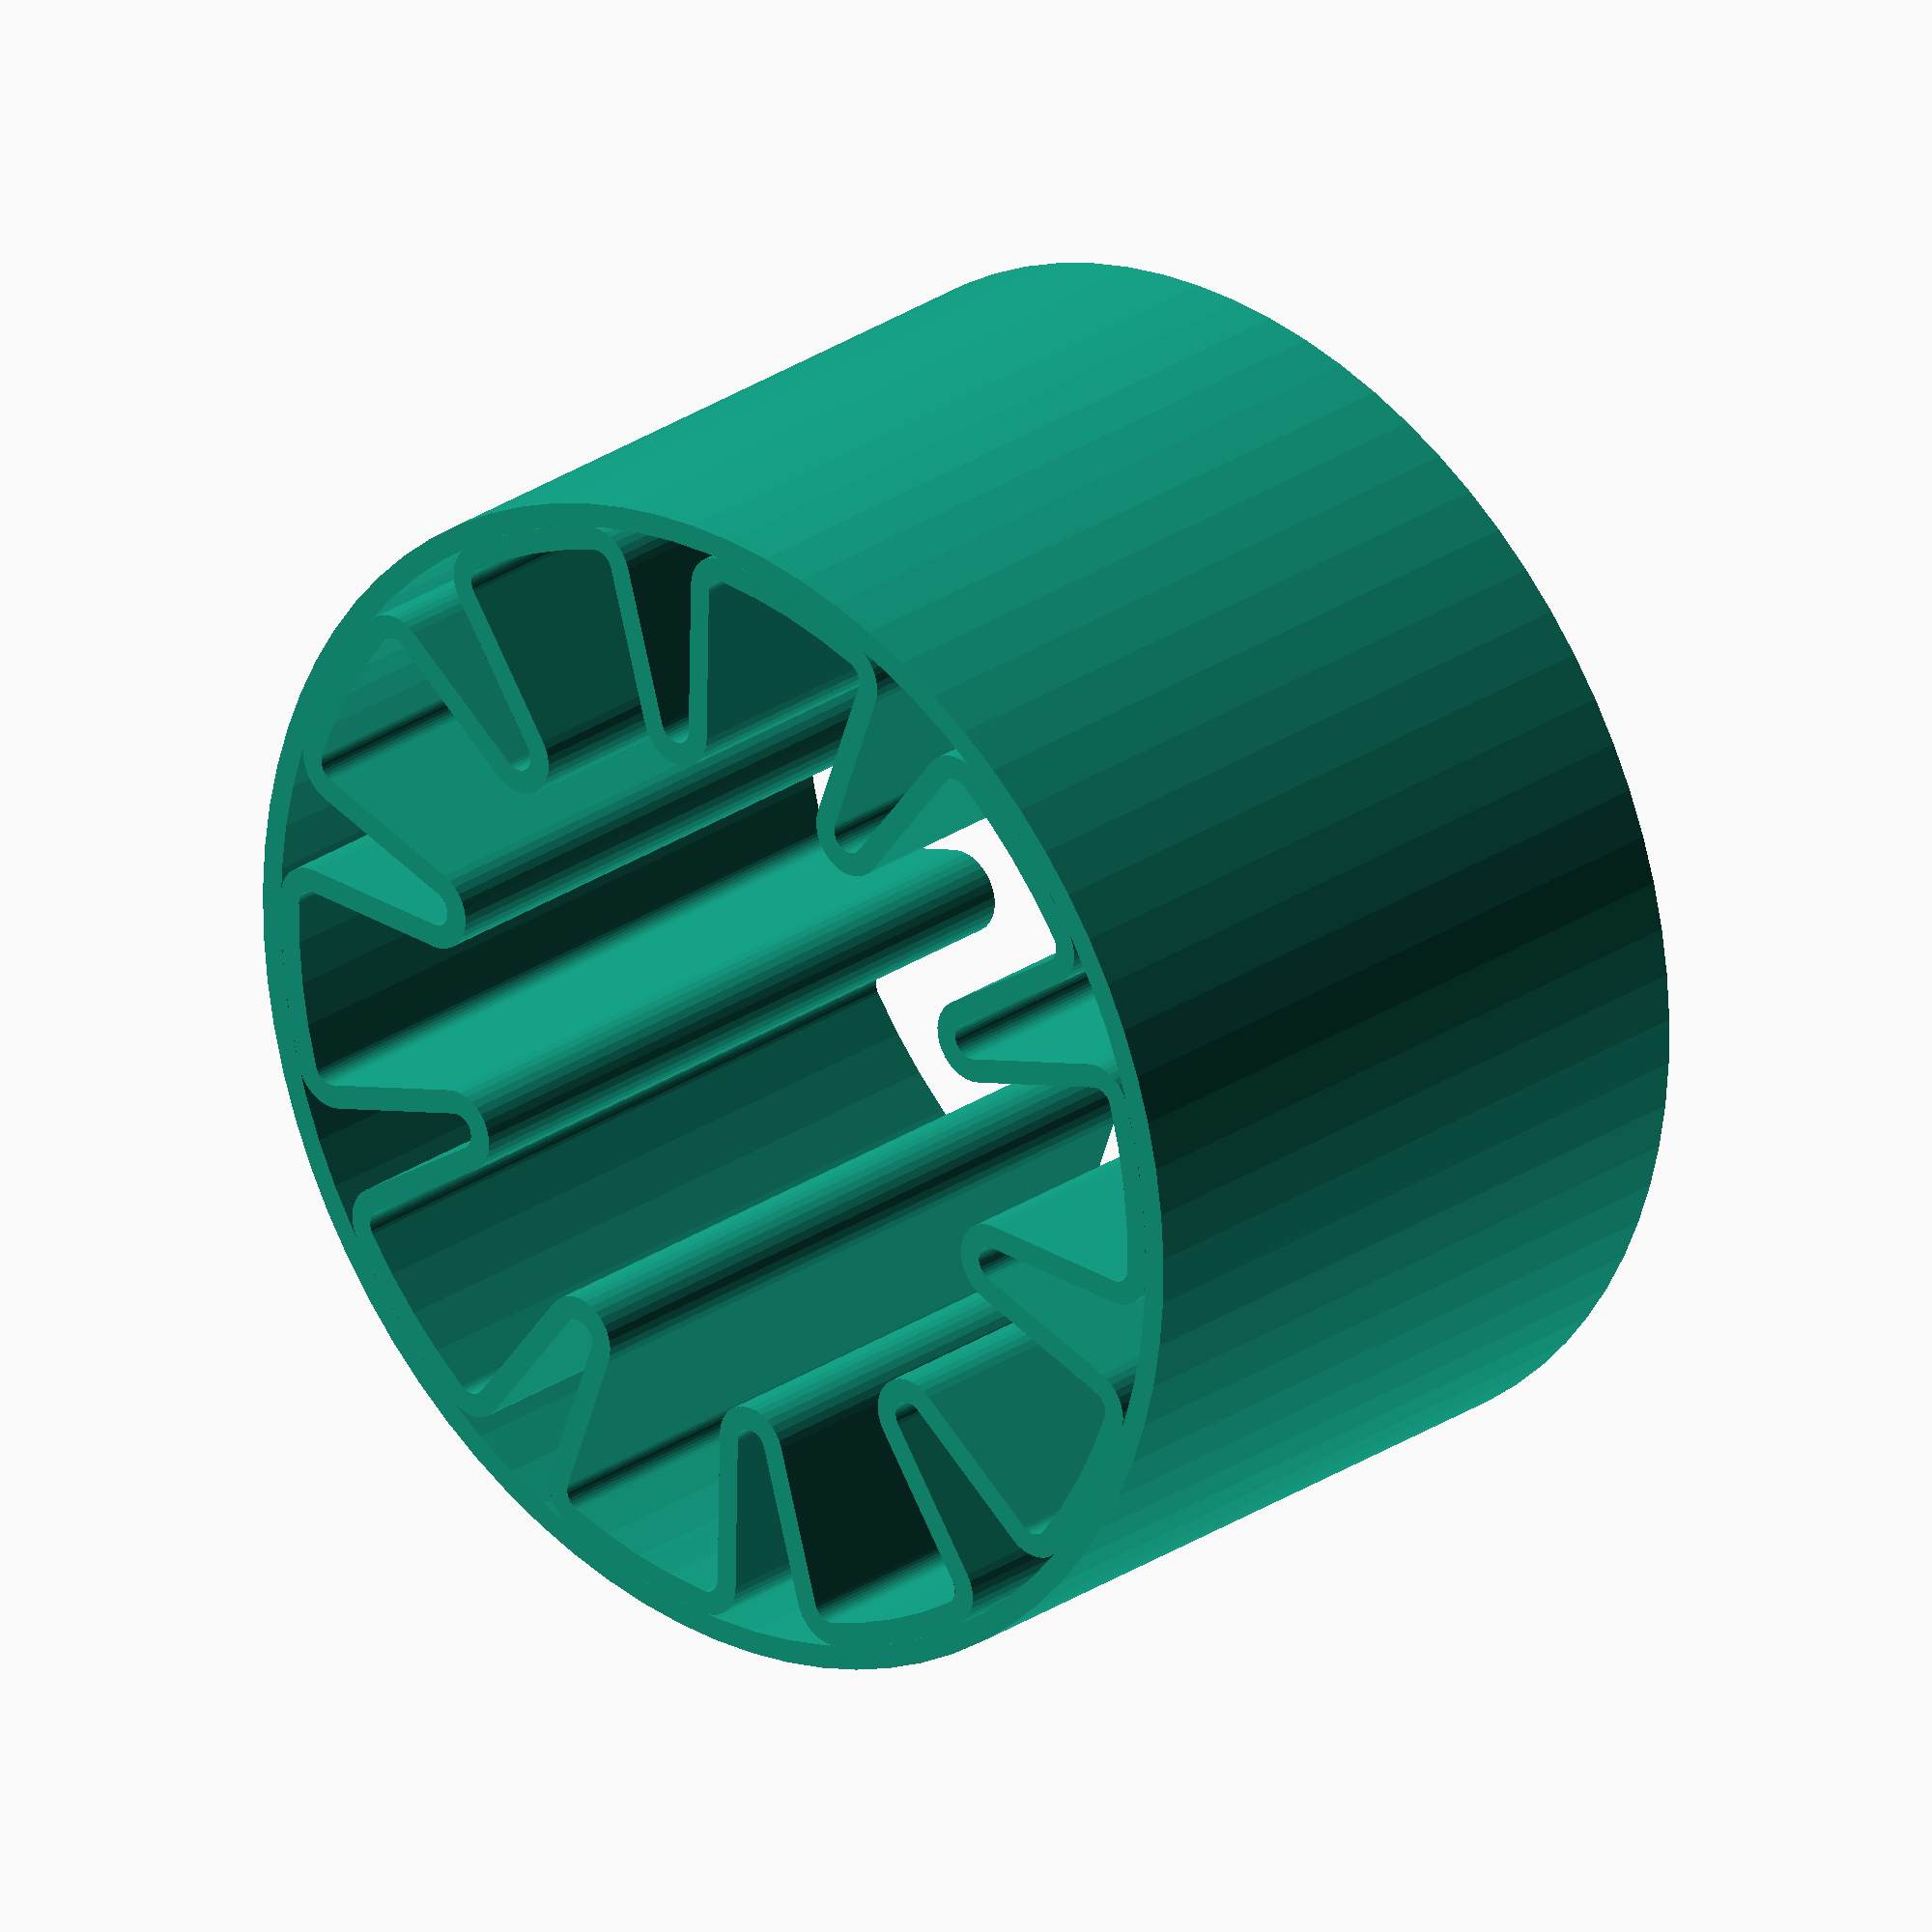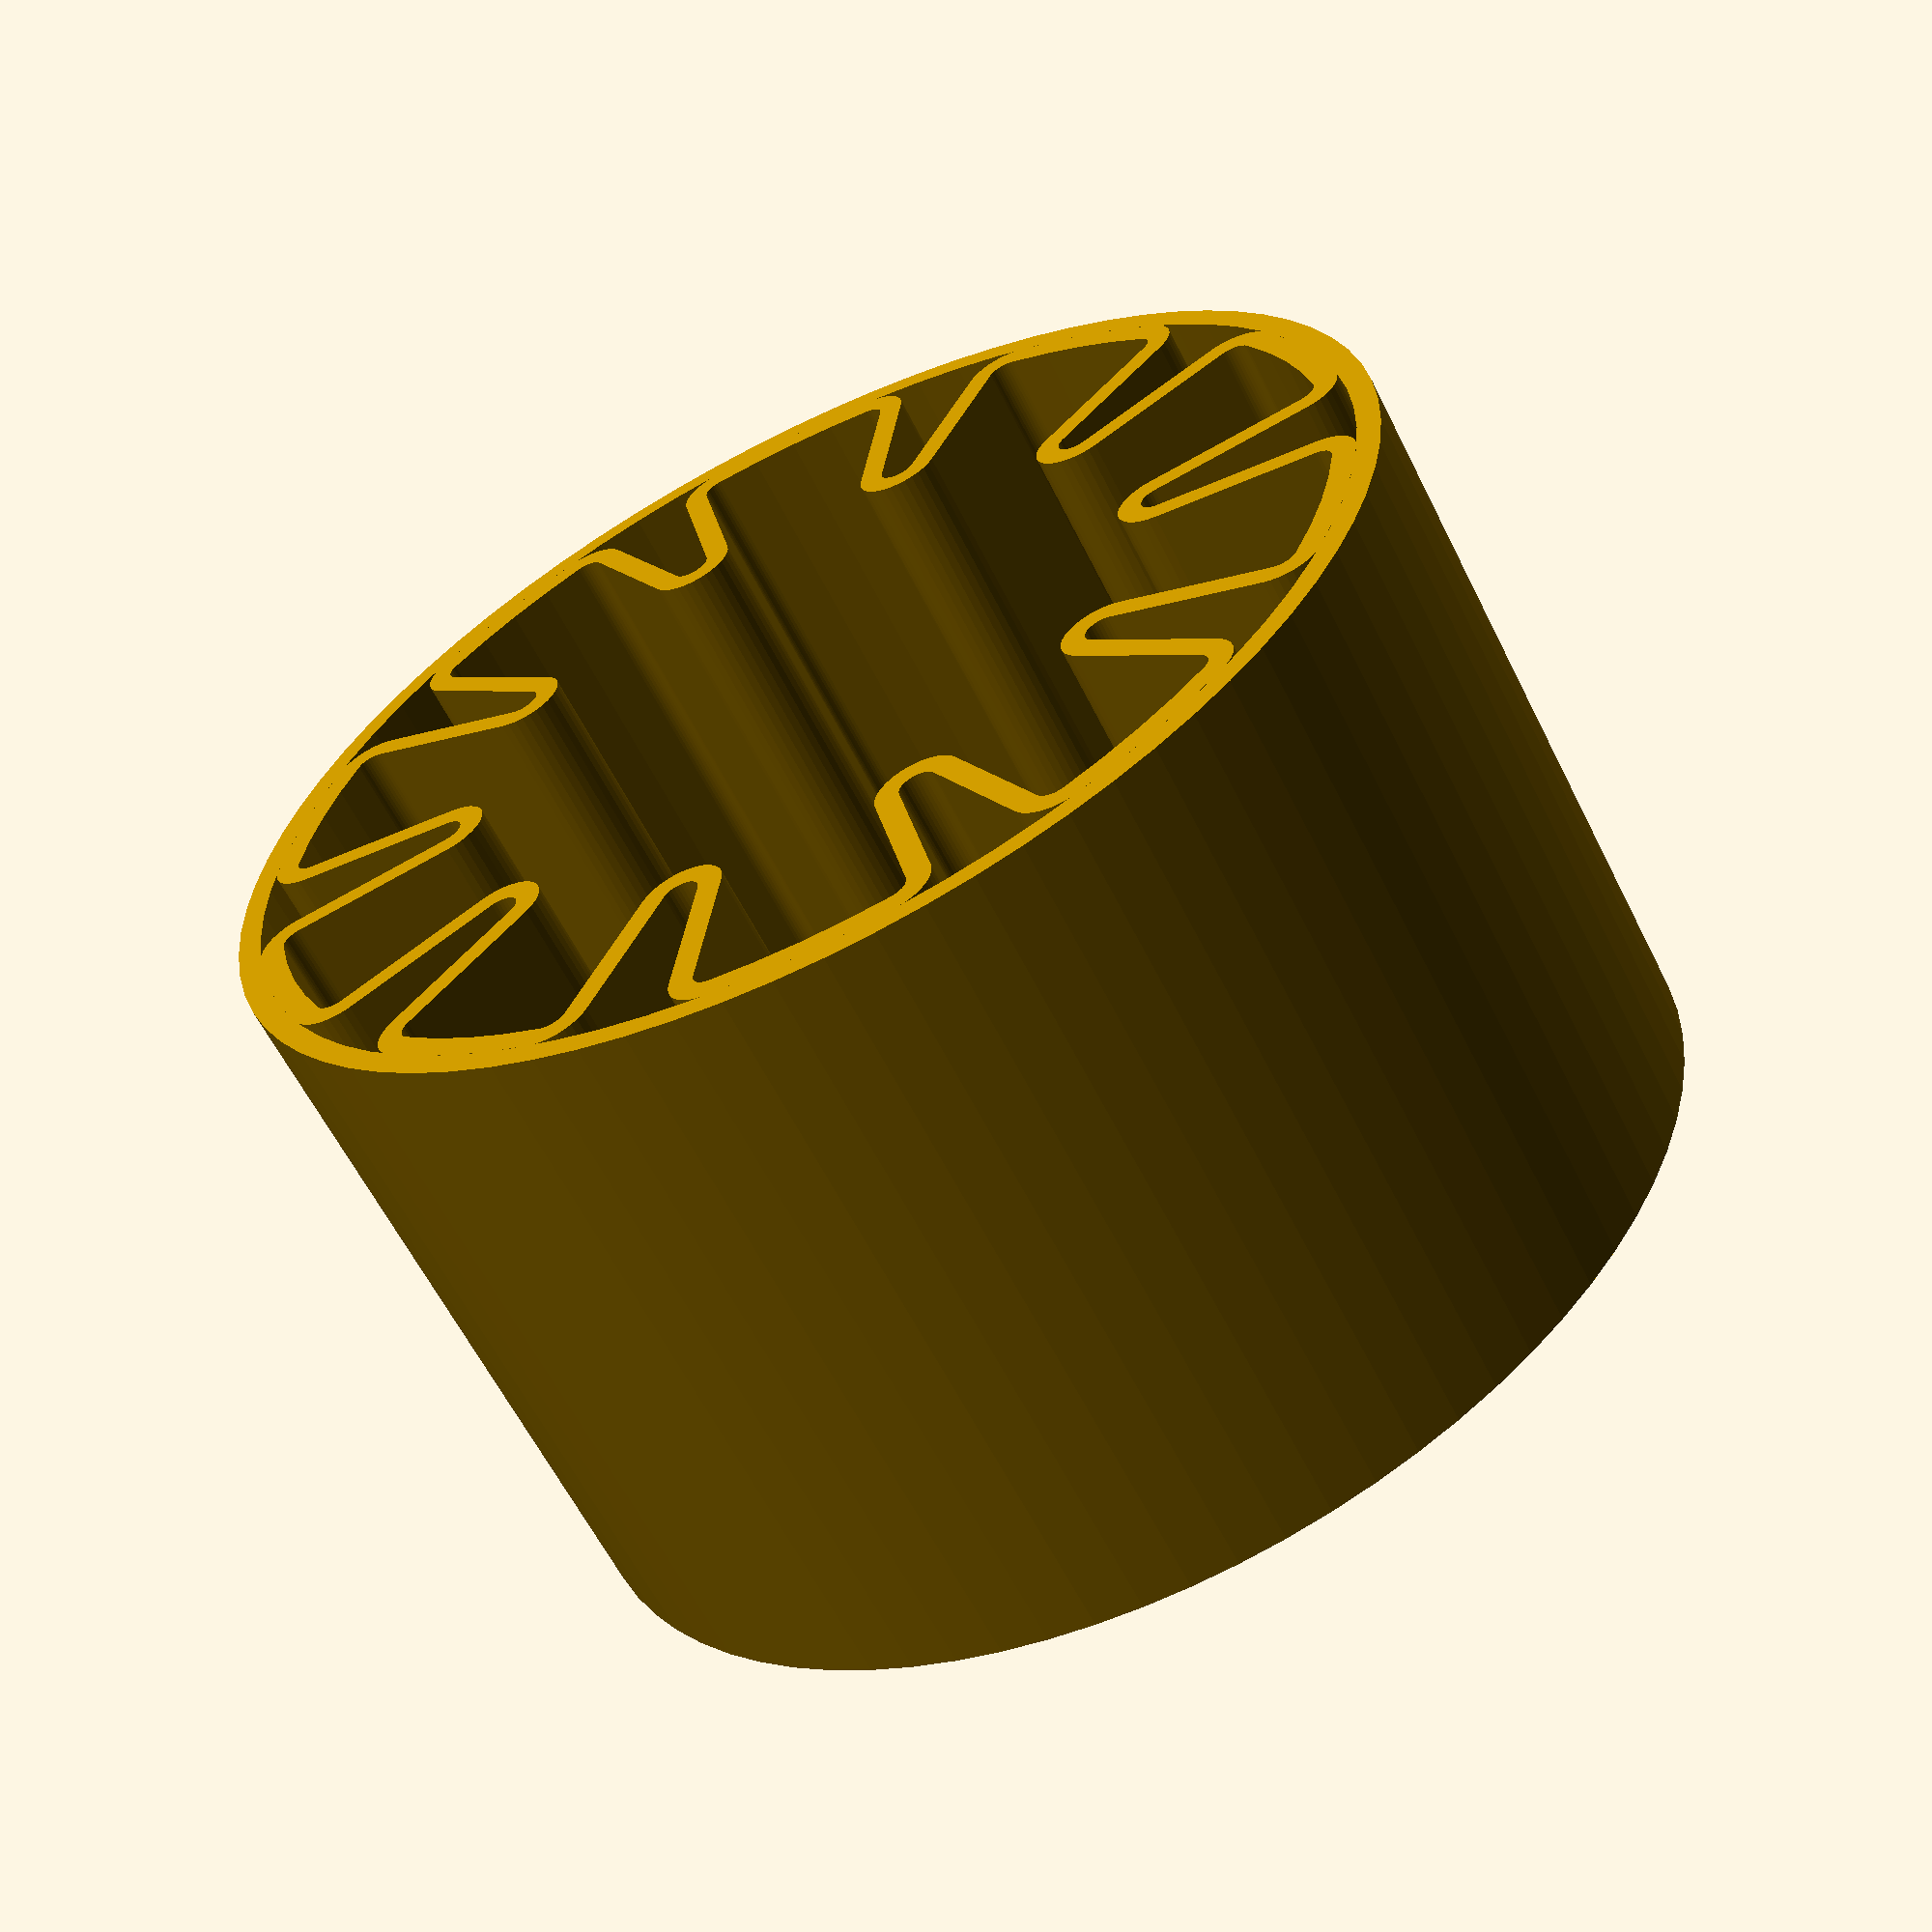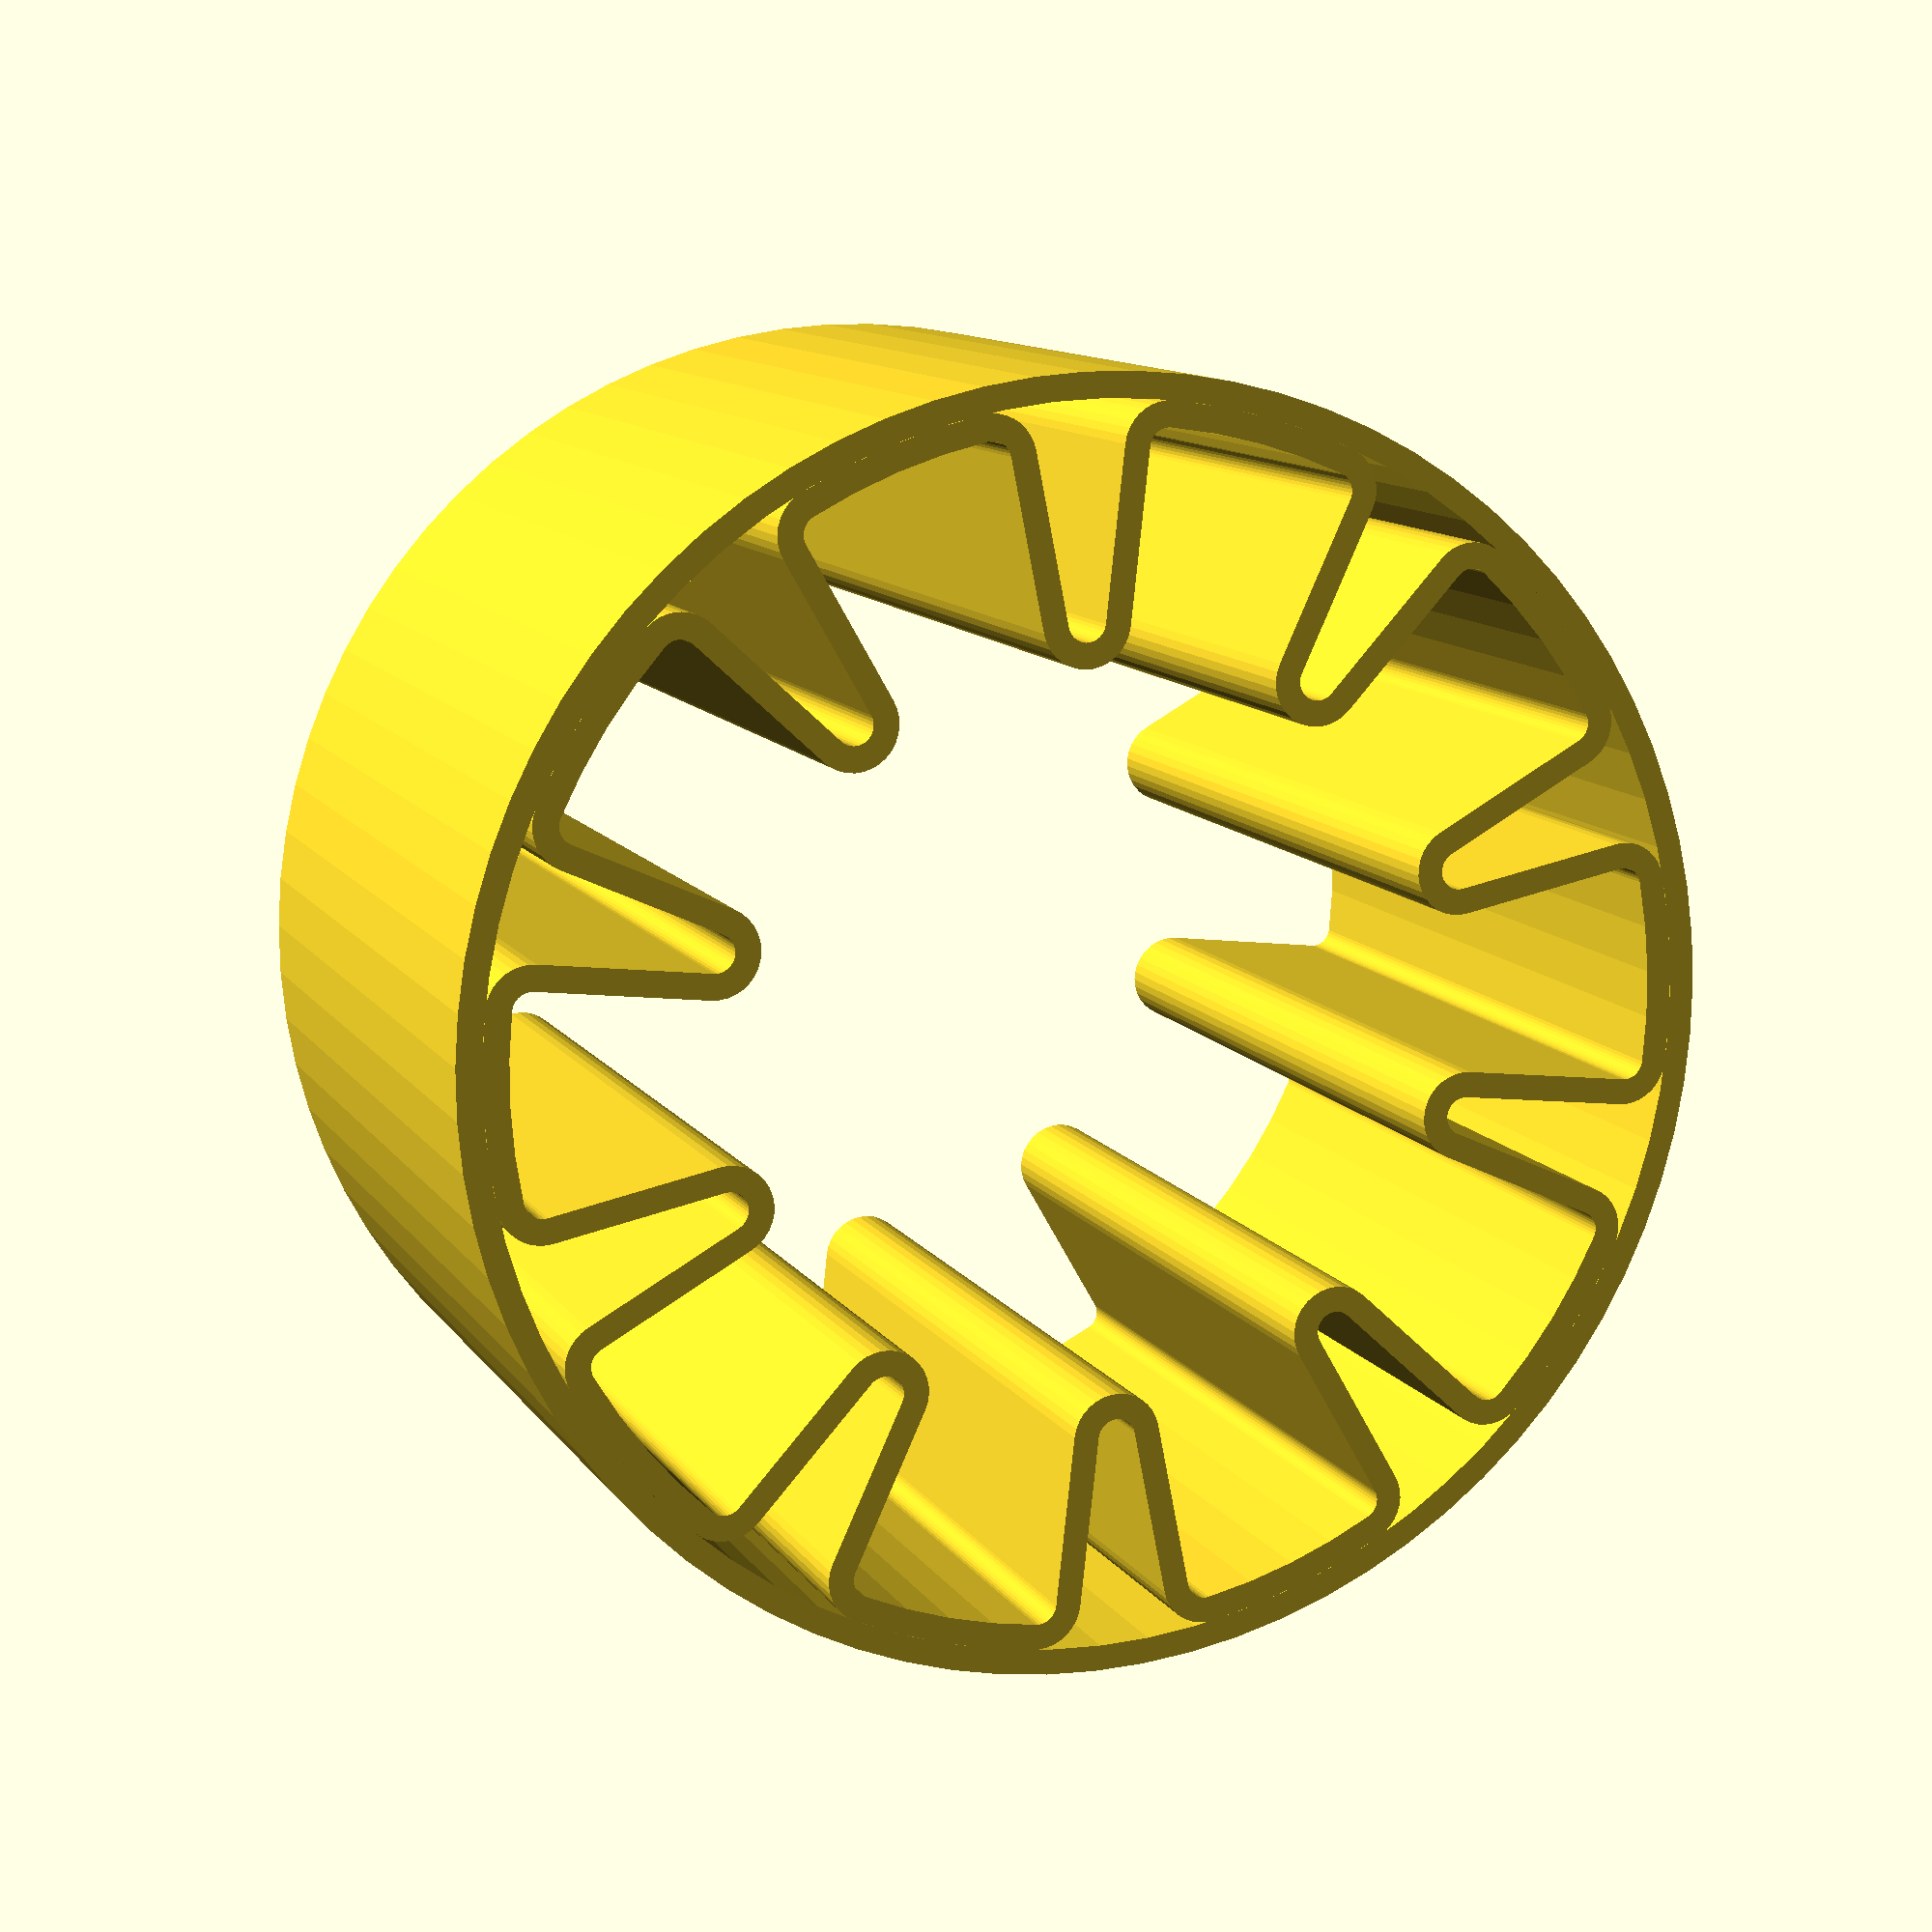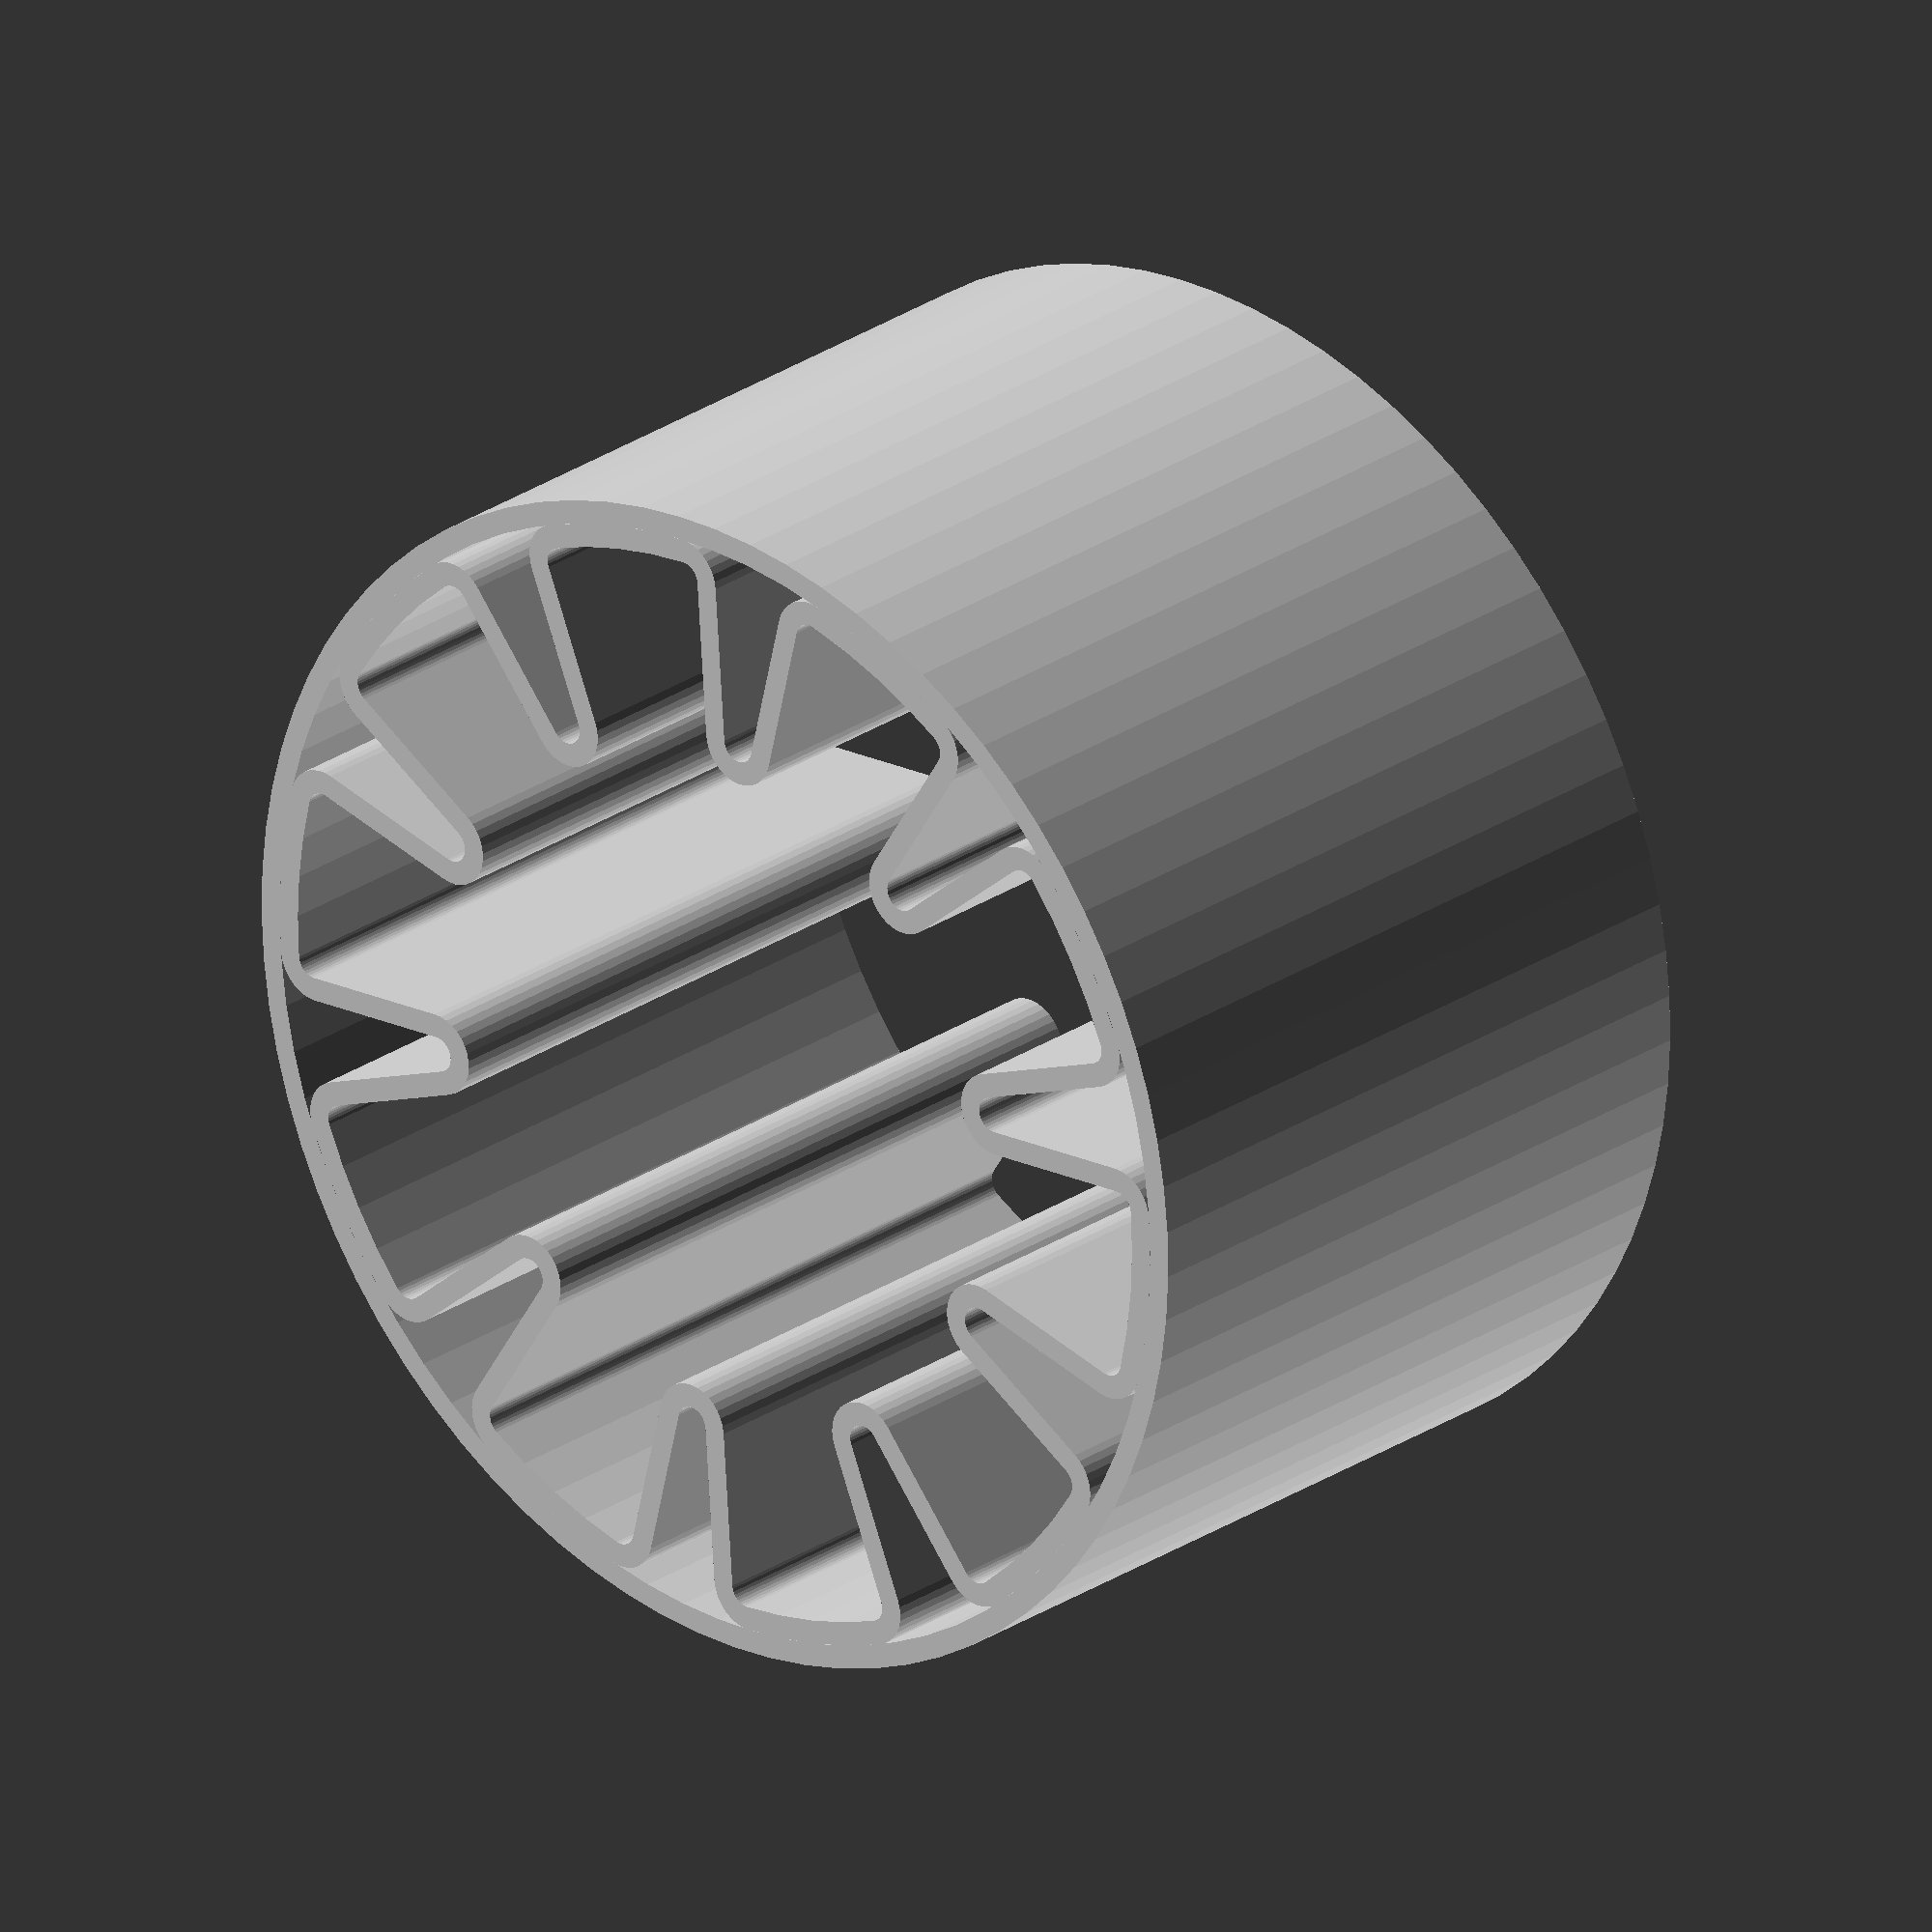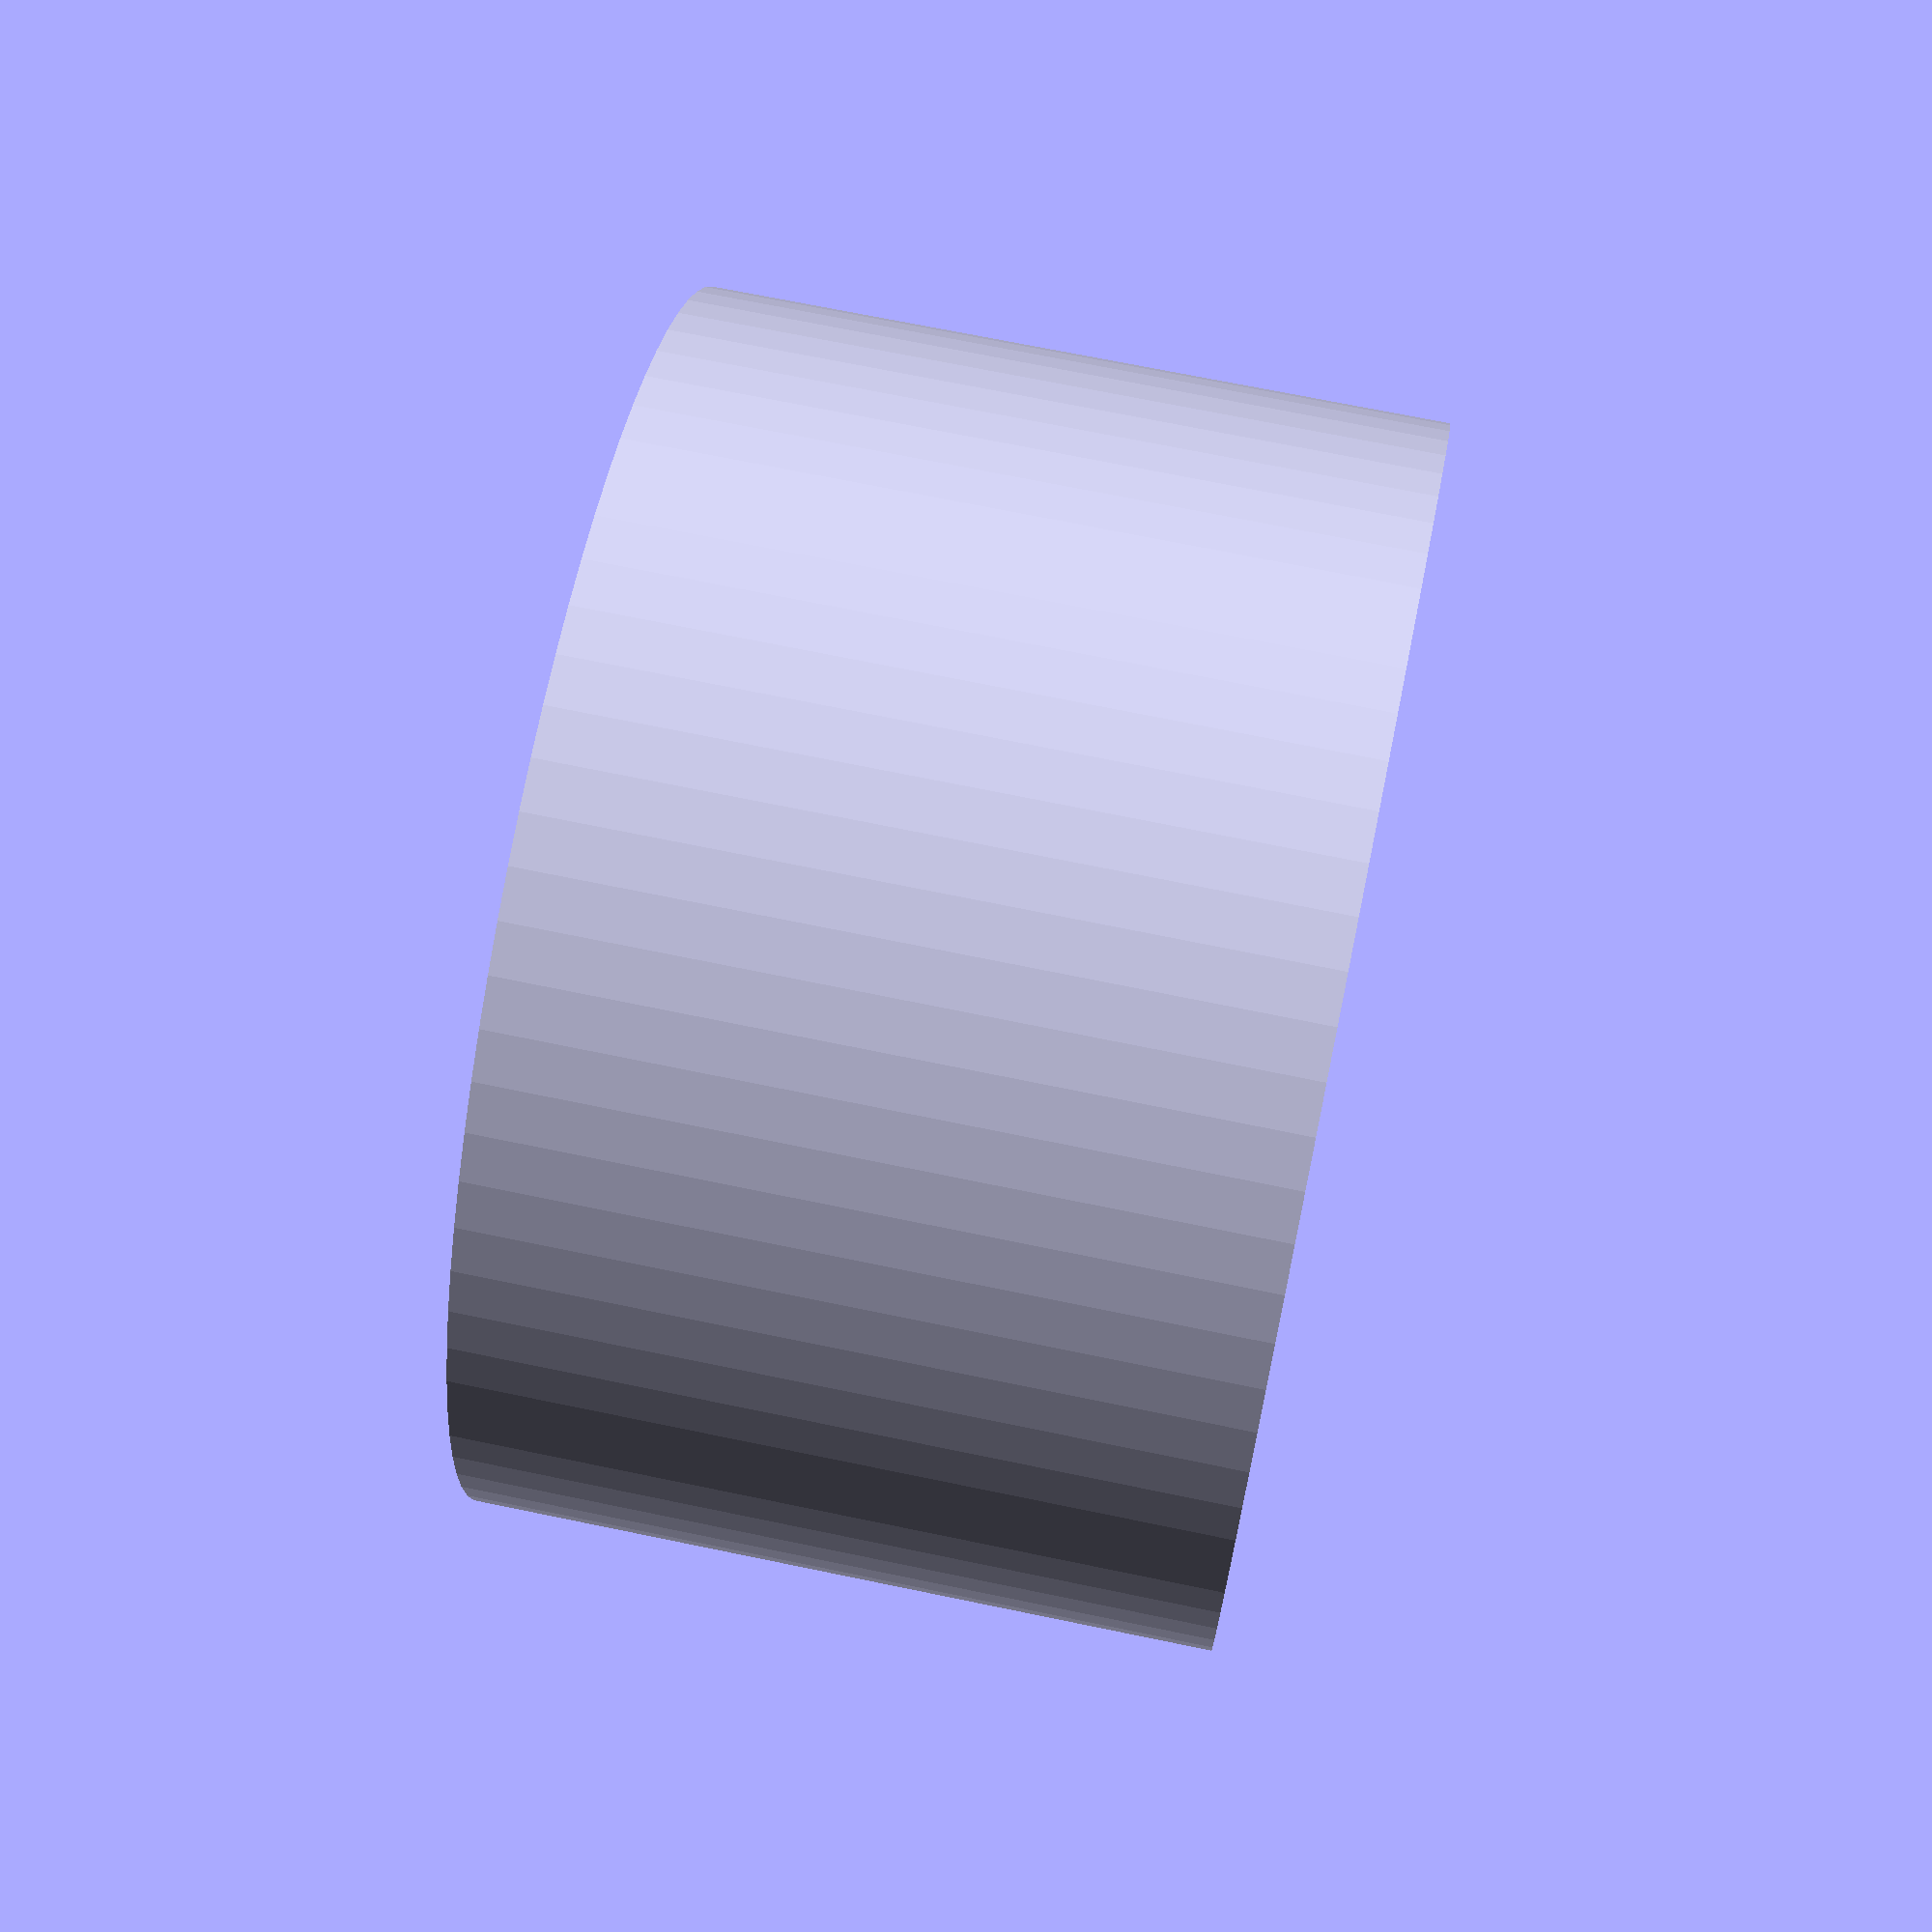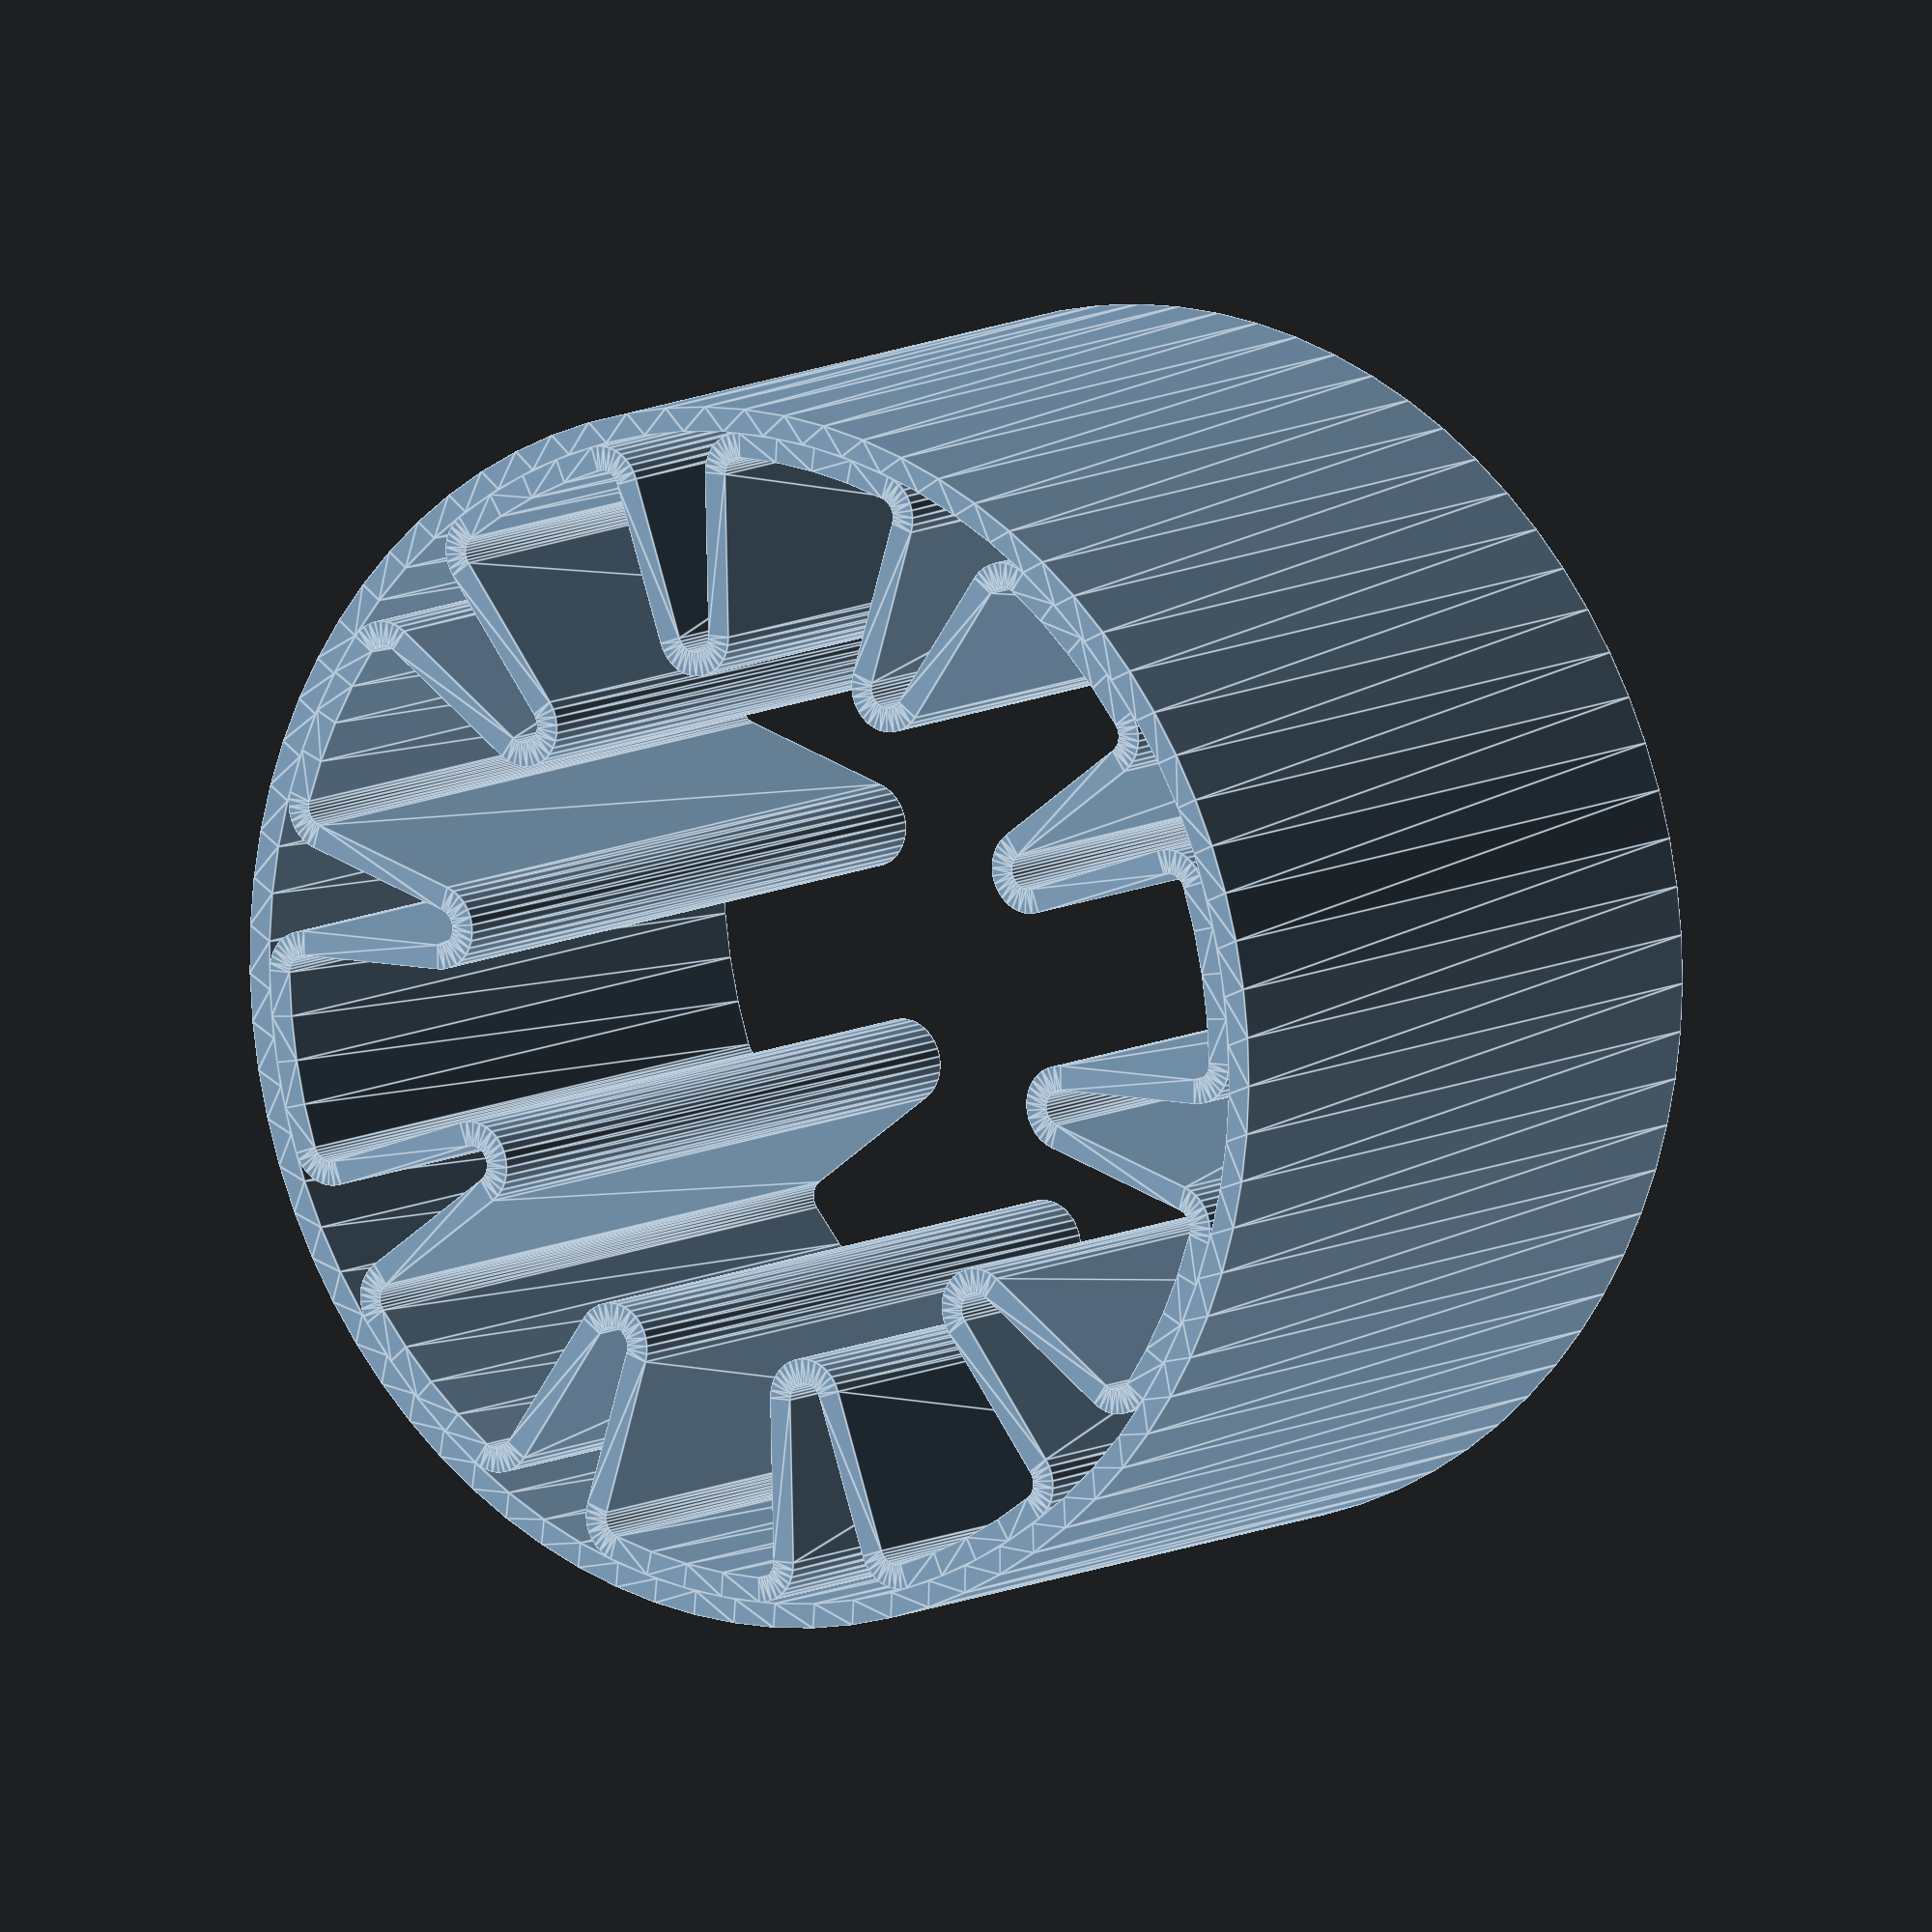
<openscad>
// Generated by Parametrix
ca_reinforced_tube_faceTopExt_000 = [ [ 25.0000, 0.0000 ],[ 24.9210, 1.9863 ],[ 24.6844, 3.9600 ],[ 24.2917, 5.9086 ],[ 23.7455, 7.8199 ],[ 23.0491, 9.6818 ],[ 22.2071, 11.4824 ],[ 21.2246, 13.2105 ],[ 20.1079, 14.8550 ],[ 18.8641, 16.4056 ],[ 17.5011, 17.8525 ],[ 16.0273, 19.1866 ],[ 14.4523, 20.3993 ],[ 12.7859, 21.4830 ],[ 11.0386, 22.4310 ],[ 9.2216, 23.2371 ],[ 7.3463, 23.8963 ],[ 5.4245, 24.4044 ],[ 3.4684, 24.7582 ],[ 1.4904, 24.9555 ],[ -0.4971, 24.9951 ],[ -2.4813, 24.8766 ],[ -4.4499, 24.6008 ],[ -6.3904, 24.1695 ],[ -8.2905, 23.5853 ],[ -10.1381, 22.8521 ],[ -11.9217, 21.9744 ],[ -13.6299, 20.9577 ],[ -15.2519, 19.8086 ],[ -16.7775, 18.5342 ],[ -18.1970, 17.1426 ],[ -19.5014, 15.6427 ],[ -20.6826, 14.0439 ],[ -21.7330, 12.3562 ],[ -22.6460, 10.5905 ],[ -23.4158, 8.7578 ],[ -24.0376, 6.8697 ],[ -24.5074, 4.9382 ],[ -24.8223, 2.9755 ],[ -24.9802, 0.9939 ],[ -24.9802, -0.9939 ],[ -24.8223, -2.9755 ],[ -24.5074, -4.9382 ],[ -24.0376, -6.8697 ],[ -23.4158, -8.7578 ],[ -22.6460, -10.5905 ],[ -21.7330, -12.3562 ],[ -20.6826, -14.0439 ],[ -19.5014, -15.6427 ],[ -18.1970, -17.1426 ],[ -16.7775, -18.5342 ],[ -15.2519, -19.8086 ],[ -13.6299, -20.9577 ],[ -11.9217, -21.9744 ],[ -10.1381, -22.8521 ],[ -8.2905, -23.5853 ],[ -6.3904, -24.1695 ],[ -4.4499, -24.6008 ],[ -2.4813, -24.8766 ],[ -0.4971, -24.9951 ],[ 1.4904, -24.9555 ],[ 3.4684, -24.7582 ],[ 5.4245, -24.4044 ],[ 7.3463, -23.8963 ],[ 9.2216, -23.2371 ],[ 11.0386, -22.4310 ],[ 12.7859, -21.4830 ],[ 14.4523, -20.3993 ],[ 16.0273, -19.1866 ],[ 17.5011, -17.8525 ],[ 18.8641, -16.4056 ],[ 20.1079, -14.8550 ],[ 21.2246, -13.2105 ],[ 22.2071, -11.4824 ],[ 23.0491, -9.6818 ],[ 23.7455, -7.8199 ],[ 24.2917, -5.9086 ],[ 24.6844, -3.9600 ],[ 24.9210, -1.9863 ],[ 25.0000, 0.0000 ] ];
cb_reinforced_tube_faceTopExt_000 = [  0, 1, 2, 3, 4, 5, 6, 7, 8, 9, 10, 11, 12, 13, 14, 15, 16, 17, 18, 19, 20, 21, 22, 23, 24, 25, 26, 27, 28, 29, 30, 31, 32, 33, 34, 35, 36, 37, 38, 39, 40, 41, 42, 43, 44, 45, 46, 47, 48, 49, 50, 51, 52, 53, 54, 55, 56, 57, 58, 59, 60, 61, 62, 63, 64, 65, 66, 67, 68, 69, 70, 71, 72, 73, 74, 75, 76, 77, 78, 79 ];
ca_reinforced_tube_faceTopExt_001 = [ [ 24.0000, 0.0000 ],[ 23.9180, 1.9819 ],[ 23.6727, 3.9503 ],[ 23.2656, 5.8917 ],[ 22.6996, 7.7928 ],[ 21.9786, 9.6407 ],[ 21.1074, 11.4227 ],[ 20.0920, 13.1268 ],[ 18.9394, 14.7411 ],[ 17.6574, 16.2548 ],[ 16.2548, 17.6574 ],[ 14.7411, 18.9394 ],[ 13.1268, 20.0920 ],[ 11.4227, 21.1074 ],[ 9.6407, 21.9786 ],[ 7.7928, 22.6996 ],[ 5.8917, 23.2656 ],[ 3.9503, 23.6727 ],[ 1.9819, 23.9180 ],[ 0.0000, 24.0000 ],[ -1.9819, 23.9180 ],[ -3.9503, 23.6727 ],[ -5.8917, 23.2656 ],[ -7.7928, 22.6996 ],[ -9.6407, 21.9786 ],[ -11.4227, 21.1074 ],[ -13.1268, 20.0920 ],[ -14.7411, 18.9394 ],[ -16.2548, 17.6574 ],[ -17.6574, 16.2548 ],[ -18.9394, 14.7411 ],[ -20.0920, 13.1268 ],[ -21.1074, 11.4227 ],[ -21.9786, 9.6407 ],[ -22.6996, 7.7928 ],[ -23.2656, 5.8917 ],[ -23.6727, 3.9503 ],[ -23.9180, 1.9819 ],[ -24.0000, 0.0000 ],[ -23.9180, -1.9819 ],[ -23.6727, -3.9503 ],[ -23.2656, -5.8917 ],[ -22.6996, -7.7928 ],[ -21.9786, -9.6407 ],[ -21.1074, -11.4227 ],[ -20.0920, -13.1268 ],[ -18.9394, -14.7411 ],[ -17.6574, -16.2548 ],[ -16.2548, -17.6574 ],[ -14.7411, -18.9394 ],[ -13.1268, -20.0920 ],[ -11.4227, -21.1074 ],[ -9.6407, -21.9786 ],[ -7.7928, -22.6996 ],[ -5.8917, -23.2656 ],[ -3.9503, -23.6727 ],[ -1.9819, -23.9180 ],[ -0.0000, -24.0000 ],[ 1.9819, -23.9180 ],[ 3.9503, -23.6727 ],[ 5.8917, -23.2656 ],[ 7.7928, -22.6996 ],[ 9.6407, -21.9786 ],[ 11.4227, -21.1074 ],[ 13.1268, -20.0920 ],[ 14.7411, -18.9394 ],[ 16.2548, -17.6574 ],[ 17.6574, -16.2548 ],[ 18.9394, -14.7411 ],[ 20.0920, -13.1268 ],[ 21.1074, -11.4227 ],[ 21.9786, -9.6407 ],[ 22.6996, -7.7928 ],[ 23.2656, -5.8917 ],[ 23.6727, -3.9503 ],[ 23.9180, -1.9819 ],[ 24.0000, 0.0000 ] ];
cb_reinforced_tube_faceTopExt_001 = [  80, 81, 82, 83, 84, 85, 86, 87, 88, 89, 90, 91, 92, 93, 94, 95, 96, 97, 98, 99, 100, 101, 102, 103, 104, 105, 106, 107, 108, 109, 110, 111, 112, 113, 114, 115, 116, 117, 118, 119, 120, 121, 122, 123, 124, 125, 126, 127, 128, 129, 130, 131, 132, 133, 134, 135, 136, 137, 138, 139, 140, 141, 142, 143, 144, 145, 146, 147, 148, 149, 150, 151, 152, 153, 154, 155, 156 ];
a_reinforced_tube_faceTopExt = concat(ca_reinforced_tube_faceTopExt_000, ca_reinforced_tube_faceTopExt_001);
b_reinforced_tube_faceTopExt = [cb_reinforced_tube_faceTopExt_000, cb_reinforced_tube_faceTopExt_001];
ca_reinforced_tube_faceTopWave_000 = [ [ 24.0000, 0.0000 ],[ 23.9260, 1.8830 ],[ 23.7045, 3.7544 ],[ 23.3369, 5.6027 ],[ 22.8254, 7.4164 ],[ 22.7060, 7.6973 ],[ 22.5396, 7.9531 ],[ 22.3312, 8.1761 ],[ 22.0872, 8.3593 ],[ 21.8150, 8.4973 ],[ 21.5229, 8.5858 ],[ 21.2199, 8.6220 ],[ 20.9152, 8.6049 ],[ 20.6181, 8.5351 ],[ 14.2634, 6.4400 ],[ 14.1261, 6.4088 ],[ 13.9853, 6.4038 ],[ 13.8462, 6.4255 ],[ 13.7135, 6.4729 ],[ 13.5922, 6.5444 ],[ 13.4864, 6.6374 ],[ 13.4000, 6.7486 ],[ 13.3361, 6.8741 ],[ 13.2969, 7.0094 ],[ 13.2838, 7.1496 ],[ 13.2973, 7.2898 ],[ 13.3369, 7.4250 ],[ 13.4012, 7.5503 ],[ 13.4879, 7.6613 ],[ 13.5939, 7.7540 ],[ 19.0240, 11.6636 ],[ 19.2552, 11.8629 ],[ 19.4481, 12.0993 ],[ 19.5969, 12.3658 ],[ 19.6970, 12.6541 ],[ 19.7454, 12.9554 ],[ 19.7406, 13.2606 ],[ 19.6827, 13.5602 ],[ 19.5735, 13.8452 ],[ 19.4164, 14.1068 ],[ 18.2497, 15.5868 ],[ 16.9706, 16.9706 ],[ 15.5868, 18.2497 ],[ 14.1068, 19.4164 ],[ 13.8452, 19.5735 ],[ 13.5602, 19.6827 ],[ 13.2606, 19.7406 ],[ 12.9554, 19.7454 ],[ 12.6541, 19.6970 ],[ 12.3658, 19.5969 ],[ 12.0993, 19.4481 ],[ 11.8629, 19.2552 ],[ 11.6636, 19.0240 ],[ 7.7540, 13.5939 ],[ 7.6613, 13.4879 ],[ 7.5503, 13.4012 ],[ 7.4250, 13.3369 ],[ 7.2898, 13.2973 ],[ 7.1496, 13.2838 ],[ 7.0094, 13.2969 ],[ 6.8741, 13.3361 ],[ 6.7486, 13.4000 ],[ 6.6374, 13.4864 ],[ 6.5444, 13.5922 ],[ 6.4729, 13.7135 ],[ 6.4255, 13.8462 ],[ 6.4038, 13.9853 ],[ 6.4088, 14.1261 ],[ 6.4400, 14.2634 ],[ 8.5351, 20.6181 ],[ 8.6049, 20.9152 ],[ 8.6220, 21.2199 ],[ 8.5858, 21.5229 ],[ 8.4973, 21.8150 ],[ 8.3593, 22.0872 ],[ 8.1761, 22.3312 ],[ 7.9531, 22.5396 ],[ 7.6973, 22.7060 ],[ 7.4164, 22.8254 ],[ 5.6027, 23.3369 ],[ 3.7544, 23.7045 ],[ 1.8830, 23.9260 ],[ -0.0000, 24.0000 ],[ -0.3040, 23.9733 ],[ -0.5987, 23.8941 ],[ -0.8752, 23.7648 ],[ -1.1249, 23.5894 ],[ -1.3402, 23.3731 ],[ -1.5146, 23.1226 ],[ -1.6427, 22.8457 ],[ -1.7206, 22.5506 ],[ -1.7460, 22.2465 ],[ -1.7172, 15.5554 ],[ -1.7299, 15.4151 ],[ -1.7687, 15.2797 ],[ -1.8323, 15.1541 ],[ -1.9184, 15.0426 ],[ -2.0239, 14.9492 ],[ -2.1450, 14.8774 ],[ -2.2775, 14.8296 ],[ -2.4166, 14.8076 ],[ -2.5574, 14.8121 ],[ -2.6948, 14.8430 ],[ -2.8239, 14.8991 ],[ -2.9402, 14.9786 ],[ -3.0395, 15.0784 ],[ -3.1183, 15.1952 ],[ -3.1737, 15.3247 ],[ -5.2140, 21.6972 ],[ -5.3321, 21.9786 ],[ -5.4974, 22.2351 ],[ -5.7048, 22.4590 ],[ -5.9481, 22.6433 ],[ -6.2197, 22.7824 ],[ -6.5114, 22.8721 ],[ -6.8143, 22.9097 ],[ -7.1190, 22.8939 ],[ -7.4164, 22.8254 ],[ -9.1844, 22.1731 ],[ -10.8958, 21.3842 ],[ -12.5400, 20.4634 ],[ -14.1068, 19.4164 ],[ -14.3371, 19.2161 ],[ -14.5290, 18.9788 ],[ -14.6766, 18.7117 ],[ -14.7755, 18.4230 ],[ -14.8226, 18.1215 ],[ -14.8165, 17.8163 ],[ -14.7573, 17.5170 ],[ -14.6469, 17.2324 ],[ -14.4887, 16.9715 ],[ -10.5325, 11.5752 ],[ -10.4603, 11.4543 ],[ -10.4121, 11.3219 ],[ -10.3897, 11.1829 ],[ -10.3938, 11.0421 ],[ -10.4243, 10.9046 ],[ -10.4801, 10.7753 ],[ -10.5592, 10.6588 ],[ -10.6588, 10.5592 ],[ -10.7753, 10.4801 ],[ -10.9046, 10.4243 ],[ -11.0421, 10.3938 ],[ -11.1829, 10.3897 ],[ -11.3219, 10.4121 ],[ -11.4543, 10.4603 ],[ -11.5752, 10.5325 ],[ -16.9715, 14.4887 ],[ -17.2324, 14.6469 ],[ -17.5170, 14.7573 ],[ -17.8163, 14.8165 ],[ -18.1215, 14.8226 ],[ -18.4230, 14.7755 ],[ -18.7117, 14.6766 ],[ -18.9788, 14.5290 ],[ -19.2161, 14.3371 ],[ -19.4164, 14.1068 ],[ -20.4634, 12.5400 ],[ -21.3842, 10.8958 ],[ -22.1731, 9.1844 ],[ -22.8254, 7.4164 ],[ -22.8939, 7.1190 ],[ -22.9097, 6.8143 ],[ -22.8721, 6.5114 ],[ -22.7824, 6.2197 ],[ -22.6433, 5.9481 ],[ -22.4590, 5.7048 ],[ -22.2351, 5.4974 ],[ -21.9786, 5.3321 ],[ -21.6972, 5.2140 ],[ -15.3247, 3.1737 ],[ -15.1952, 3.1183 ],[ -15.0784, 3.0395 ],[ -14.9786, 2.9402 ],[ -14.8991, 2.8239 ],[ -14.8430, 2.6948 ],[ -14.8121, 2.5574 ],[ -14.8076, 2.4166 ],[ -14.8296, 2.2775 ],[ -14.8774, 2.1450 ],[ -14.9492, 2.0239 ],[ -15.0426, 1.9184 ],[ -15.1541, 1.8323 ],[ -15.2797, 1.7687 ],[ -15.4151, 1.7299 ],[ -15.5554, 1.7172 ],[ -22.2465, 1.7460 ],[ -22.5506, 1.7206 ],[ -22.8457, 1.6427 ],[ -23.1226, 1.5146 ],[ -23.3731, 1.3402 ],[ -23.5894, 1.1249 ],[ -23.7648, 0.8752 ],[ -23.8941, 0.5987 ],[ -23.9733, 0.3040 ],[ -24.0000, 0.0000 ],[ -23.9260, -1.8830 ],[ -23.7045, -3.7544 ],[ -23.3369, -5.6027 ],[ -22.8254, -7.4164 ],[ -22.7060, -7.6973 ],[ -22.5396, -7.9531 ],[ -22.3312, -8.1761 ],[ -22.0872, -8.3593 ],[ -21.8150, -8.4973 ],[ -21.5229, -8.5858 ],[ -21.2199, -8.6220 ],[ -20.9152, -8.6049 ],[ -20.6181, -8.5351 ],[ -14.2634, -6.4400 ],[ -14.1261, -6.4088 ],[ -13.9853, -6.4038 ],[ -13.8462, -6.4255 ],[ -13.7135, -6.4729 ],[ -13.5922, -6.5444 ],[ -13.4864, -6.6374 ],[ -13.4000, -6.7486 ],[ -13.3361, -6.8741 ],[ -13.2969, -7.0094 ],[ -13.2838, -7.1496 ],[ -13.2973, -7.2898 ],[ -13.3369, -7.4250 ],[ -13.4012, -7.5503 ],[ -13.4879, -7.6613 ],[ -13.5939, -7.7540 ],[ -19.0240, -11.6636 ],[ -19.2552, -11.8629 ],[ -19.4481, -12.0993 ],[ -19.5969, -12.3658 ],[ -19.6970, -12.6541 ],[ -19.7454, -12.9554 ],[ -19.7406, -13.2606 ],[ -19.6827, -13.5602 ],[ -19.5735, -13.8452 ],[ -19.4164, -14.1068 ],[ -18.2497, -15.5868 ],[ -16.9706, -16.9706 ],[ -15.5868, -18.2497 ],[ -14.1068, -19.4164 ],[ -13.8452, -19.5735 ],[ -13.5602, -19.6827 ],[ -13.2606, -19.7406 ],[ -12.9554, -19.7454 ],[ -12.6541, -19.6970 ],[ -12.3658, -19.5969 ],[ -12.0993, -19.4481 ],[ -11.8629, -19.2552 ],[ -11.6636, -19.0240 ],[ -7.7540, -13.5939 ],[ -7.6613, -13.4879 ],[ -7.5503, -13.4012 ],[ -7.4250, -13.3369 ],[ -7.2898, -13.2973 ],[ -7.1496, -13.2838 ],[ -7.0094, -13.2969 ],[ -6.8741, -13.3361 ],[ -6.7486, -13.4000 ],[ -6.6374, -13.4864 ],[ -6.5444, -13.5922 ],[ -6.4729, -13.7135 ],[ -6.4255, -13.8462 ],[ -6.4038, -13.9853 ],[ -6.4088, -14.1261 ],[ -6.4400, -14.2634 ],[ -8.5351, -20.6181 ],[ -8.6049, -20.9152 ],[ -8.6220, -21.2199 ],[ -8.5858, -21.5229 ],[ -8.4973, -21.8150 ],[ -8.3593, -22.0872 ],[ -8.1761, -22.3312 ],[ -7.9531, -22.5396 ],[ -7.6973, -22.7060 ],[ -7.4164, -22.8254 ],[ -5.6027, -23.3369 ],[ -3.7544, -23.7045 ],[ -1.8830, -23.9260 ],[ -0.0000, -24.0000 ],[ 0.3040, -23.9733 ],[ 0.5987, -23.8941 ],[ 0.8752, -23.7648 ],[ 1.1249, -23.5894 ],[ 1.3402, -23.3731 ],[ 1.5146, -23.1226 ],[ 1.6427, -22.8457 ],[ 1.7206, -22.5506 ],[ 1.7460, -22.2465 ],[ 1.7172, -15.5554 ],[ 1.7299, -15.4151 ],[ 1.7687, -15.2797 ],[ 1.8323, -15.1541 ],[ 1.9184, -15.0426 ],[ 2.0239, -14.9492 ],[ 2.1450, -14.8774 ],[ 2.2775, -14.8296 ],[ 2.4166, -14.8076 ],[ 2.5574, -14.8121 ],[ 2.6948, -14.8430 ],[ 2.8239, -14.8991 ],[ 2.9402, -14.9786 ],[ 3.0395, -15.0784 ],[ 3.1183, -15.1952 ],[ 3.1737, -15.3247 ],[ 5.2140, -21.6972 ],[ 5.3321, -21.9786 ],[ 5.4974, -22.2351 ],[ 5.7048, -22.4590 ],[ 5.9481, -22.6433 ],[ 6.2197, -22.7824 ],[ 6.5114, -22.8721 ],[ 6.8143, -22.9097 ],[ 7.1190, -22.8939 ],[ 7.4164, -22.8254 ],[ 9.1844, -22.1731 ],[ 10.8958, -21.3842 ],[ 12.5400, -20.4634 ],[ 14.1068, -19.4164 ],[ 14.3371, -19.2161 ],[ 14.5290, -18.9788 ],[ 14.6766, -18.7117 ],[ 14.7755, -18.4230 ],[ 14.8226, -18.1215 ],[ 14.8165, -17.8163 ],[ 14.7573, -17.5170 ],[ 14.6469, -17.2324 ],[ 14.4887, -16.9715 ],[ 10.5325, -11.5752 ],[ 10.4603, -11.4543 ],[ 10.4121, -11.3219 ],[ 10.3897, -11.1829 ],[ 10.3938, -11.0421 ],[ 10.4243, -10.9046 ],[ 10.4801, -10.7753 ],[ 10.5592, -10.6588 ],[ 10.6588, -10.5592 ],[ 10.7753, -10.4801 ],[ 10.9046, -10.4243 ],[ 11.0421, -10.3938 ],[ 11.1829, -10.3897 ],[ 11.3219, -10.4121 ],[ 11.4543, -10.4603 ],[ 11.5752, -10.5325 ],[ 16.9715, -14.4887 ],[ 17.2324, -14.6469 ],[ 17.5170, -14.7573 ],[ 17.8163, -14.8165 ],[ 18.1215, -14.8226 ],[ 18.4230, -14.7755 ],[ 18.7117, -14.6766 ],[ 18.9788, -14.5290 ],[ 19.2161, -14.3371 ],[ 19.4164, -14.1068 ],[ 20.4634, -12.5400 ],[ 21.3842, -10.8958 ],[ 22.1731, -9.1844 ],[ 22.8254, -7.4164 ],[ 22.8939, -7.1190 ],[ 22.9097, -6.8143 ],[ 22.8721, -6.5114 ],[ 22.7824, -6.2197 ],[ 22.6433, -5.9481 ],[ 22.4590, -5.7048 ],[ 22.2351, -5.4974 ],[ 21.9786, -5.3321 ],[ 21.6972, -5.2140 ],[ 15.3247, -3.1737 ],[ 15.1952, -3.1183 ],[ 15.0784, -3.0395 ],[ 14.9786, -2.9402 ],[ 14.8991, -2.8239 ],[ 14.8430, -2.6948 ],[ 14.8121, -2.5574 ],[ 14.8076, -2.4166 ],[ 14.8296, -2.2775 ],[ 14.8774, -2.1450 ],[ 14.9492, -2.0239 ],[ 15.0426, -1.9184 ],[ 15.1541, -1.8323 ],[ 15.2797, -1.7687 ],[ 15.4151, -1.7299 ],[ 15.5554, -1.7172 ],[ 22.2465, -1.7460 ],[ 22.5506, -1.7206 ],[ 22.8457, -1.6427 ],[ 23.1226, -1.5146 ],[ 23.3731, -1.3402 ],[ 23.5894, -1.1249 ],[ 23.7648, -0.8752 ],[ 23.8941, -0.5987 ],[ 23.9733, -0.3040 ],[ 24.0000, -0.0000 ] ];
cb_reinforced_tube_faceTopWave_000 = [  0, 1, 2, 3, 4, 5, 6, 7, 8, 9, 10, 11, 12, 13, 14, 15, 16, 17, 18, 19, 20, 21, 22, 23, 24, 25, 26, 27, 28, 29, 30, 31, 32, 33, 34, 35, 36, 37, 38, 39, 40, 41, 42, 43, 44, 45, 46, 47, 48, 49, 50, 51, 52, 53, 54, 55, 56, 57, 58, 59, 60, 61, 62, 63, 64, 65, 66, 67, 68, 69, 70, 71, 72, 73, 74, 75, 76, 77, 78, 79, 80, 81, 82, 83, 84, 85, 86, 87, 88, 89, 90, 91, 92, 93, 94, 95, 96, 97, 98, 99, 100, 101, 102, 103, 104, 105, 106, 107, 108, 109, 110, 111, 112, 113, 114, 115, 116, 117, 118, 119, 120, 121, 122, 123, 124, 125, 126, 127, 128, 129, 130, 131, 132, 133, 134, 135, 136, 137, 138, 139, 140, 141, 142, 143, 144, 145, 146, 147, 148, 149, 150, 151, 152, 153, 154, 155, 156, 157, 158, 159, 160, 161, 162, 163, 164, 165, 166, 167, 168, 169, 170, 171, 172, 173, 174, 175, 176, 177, 178, 179, 180, 181, 182, 183, 184, 185, 186, 187, 188, 189, 190, 191, 192, 193, 194, 195, 196, 197, 198, 199, 200, 201, 202, 203, 204, 205, 206, 207, 208, 209, 210, 211, 212, 213, 214, 215, 216, 217, 218, 219, 220, 221, 222, 223, 224, 225, 226, 227, 228, 229, 230, 231, 232, 233, 234, 235, 236, 237, 238, 239, 240, 241, 242, 243, 244, 245, 246, 247, 248, 249, 250, 251, 252, 253, 254, 255, 256, 257, 258, 259, 260, 261, 262, 263, 264, 265, 266, 267, 268, 269, 270, 271, 272, 273, 274, 275, 276, 277, 278, 279, 280, 281, 282, 283, 284, 285, 286, 287, 288, 289, 290, 291, 292, 293, 294, 295, 296, 297, 298, 299, 300, 301, 302, 303, 304, 305, 306, 307, 308, 309, 310, 311, 312, 313, 314, 315, 316, 317, 318, 319, 320, 321, 322, 323, 324, 325, 326, 327, 328, 329, 330, 331, 332, 333, 334, 335, 336, 337, 338, 339, 340, 341, 342, 343, 344, 345, 346, 347, 348, 349, 350, 351, 352, 353, 354, 355, 356, 357, 358, 359, 360, 361, 362, 363, 364, 365, 366, 367, 368, 369, 370, 371, 372, 373, 374, 375, 376, 377, 378, 379, 380, 381, 382, 383, 384, 385, 386, 387, 388, 389, 390 ];
ca_reinforced_tube_faceTopWave_001 = [ [ 23.0000, 0.0000 ],[ 22.9291, 1.8046 ],[ 22.7168, 3.5980 ],[ 22.3645, 5.3692 ],[ 21.8743, 7.1074 ],[ 21.8233, 7.2274 ],[ 21.7522, 7.3367 ],[ 21.6632, 7.4320 ],[ 21.5589, 7.5103 ],[ 21.4426, 7.5692 ],[ 21.3178, 7.6070 ],[ 21.1883, 7.6225 ],[ 21.0581, 7.6152 ],[ 20.9312, 7.5854 ],[ 14.5765, 5.4903 ],[ 14.2551, 5.4171 ],[ 13.9257, 5.4056 ],[ 13.6000, 5.4563 ],[ 13.2896, 5.5672 ],[ 13.0056, 5.7345 ],[ 12.7580, 5.9522 ],[ 12.5559, 6.2126 ],[ 12.4062, 6.5063 ],[ 12.3144, 6.8229 ],[ 12.2838, 7.1511 ],[ 12.3154, 7.4792 ],[ 12.4081, 7.7955 ],[ 12.5586, 8.0888 ],[ 12.7615, 8.3485 ],[ 13.0096, 8.5655 ],[ 18.4397, 12.4751 ],[ 18.5385, 12.5603 ],[ 18.6209, 12.6613 ],[ 18.6845, 12.7752 ],[ 18.7273, 12.8983 ],[ 18.7480, 13.0271 ],[ 18.7459, 13.1575 ],[ 18.7212, 13.2855 ],[ 18.6745, 13.4073 ],[ 18.6074, 13.5191 ],[ 17.4893, 14.9373 ],[ 16.2635, 16.2635 ],[ 14.9373, 17.4893 ],[ 13.5191, 18.6074 ],[ 13.4073, 18.6745 ],[ 13.2855, 18.7212 ],[ 13.1575, 18.7459 ],[ 13.0271, 18.7480 ],[ 12.8983, 18.7273 ],[ 12.7752, 18.6845 ],[ 12.6613, 18.6209 ],[ 12.5603, 18.5385 ],[ 12.4751, 18.4397 ],[ 8.5655, 13.0096 ],[ 8.3485, 12.7615 ],[ 8.0888, 12.5586 ],[ 7.7955, 12.4081 ],[ 7.4792, 12.3154 ],[ 7.1511, 12.2838 ],[ 6.8229, 12.3144 ],[ 6.5063, 12.4062 ],[ 6.2126, 12.5559 ],[ 5.9522, 12.7580 ],[ 5.7345, 13.0056 ],[ 5.5672, 13.2896 ],[ 5.4563, 13.6000 ],[ 5.4056, 13.9257 ],[ 5.4171, 14.2551 ],[ 5.4903, 14.5765 ],[ 7.5854, 20.9312 ],[ 7.6152, 21.0581 ],[ 7.6225, 21.1883 ],[ 7.6070, 21.3178 ],[ 7.5692, 21.4426 ],[ 7.5103, 21.5589 ],[ 7.4320, 21.6632 ],[ 7.3367, 21.7522 ],[ 7.2274, 21.8233 ],[ 7.1074, 21.8743 ],[ 5.3692, 22.3645 ],[ 3.5980, 22.7168 ],[ 1.8046, 22.9291 ],[ -0.0000, 23.0000 ],[ -0.1299, 22.9886 ],[ -0.2558, 22.9548 ],[ -0.3739, 22.8995 ],[ -0.4806, 22.8245 ],[ -0.5726, 22.7321 ],[ -0.6471, 22.6251 ],[ -0.7019, 22.5068 ],[ -0.7352, 22.3807 ],[ -0.7460, 22.2508 ],[ -0.7172, 15.5597 ],[ -0.7469, 15.2314 ],[ -0.8378, 14.9145 ],[ -0.9866, 14.6204 ],[ -1.1880, 14.3595 ],[ -1.4349, 14.1411 ],[ -1.7184, 13.9730 ],[ -2.0285, 13.8611 ],[ -2.3541, 13.8096 ],[ -2.6835, 13.8201 ],[ -3.0052, 13.8924 ],[ -3.3074, 14.0238 ],[ -3.5797, 14.2097 ],[ -3.8121, 14.4435 ],[ -3.9964, 14.7167 ],[ -4.1261, 15.0198 ],[ -6.1664, 21.3923 ],[ -6.2168, 21.5125 ],[ -6.2874, 21.6221 ],[ -6.3761, 21.7178 ],[ -6.4800, 21.7965 ],[ -6.5961, 21.8560 ],[ -6.7207, 21.8943 ],[ -6.8501, 21.9103 ],[ -6.9803, 21.9036 ],[ -7.1074, 21.8743 ],[ -8.8017, 21.2492 ],[ -10.4418, 20.4932 ],[ -12.0175, 19.6107 ],[ -13.5191, 18.6074 ],[ -13.6175, 18.5218 ],[ -13.6994, 18.4204 ],[ -13.7625, 18.3063 ],[ -13.8048, 18.1829 ],[ -13.8249, 18.0541 ],[ -13.8223, 17.9237 ],[ -13.7970, 17.7958 ],[ -13.7498, 17.6742 ],[ -13.6822, 17.5627 ],[ -9.7260, 12.1665 ],[ -9.5571, 11.8834 ],[ -9.4443, 11.5737 ],[ -9.3918, 11.2483 ],[ -9.4014, 10.9188 ],[ -9.4728, 10.5970 ],[ -9.6033, 10.2943 ],[ -9.7885, 10.0215 ],[ -10.0215, 9.7885 ],[ -10.2943, 9.6033 ],[ -10.5970, 9.4728 ],[ -10.9188, 9.4014 ],[ -11.2483, 9.3918 ],[ -11.5737, 9.4443 ],[ -11.8834, 9.5571 ],[ -12.1665, 9.7260 ],[ -17.5627, 13.6822 ],[ -17.6742, 13.7498 ],[ -17.7958, 13.7970 ],[ -17.9237, 13.8223 ],[ -18.0541, 13.8249 ],[ -18.1829, 13.8048 ],[ -18.3063, 13.7625 ],[ -18.4204, 13.6994 ],[ -18.5218, 13.6175 ],[ -18.6074, 13.5191 ],[ -19.6107, 12.0175 ],[ -20.4932, 10.4418 ],[ -21.2492, 8.8017 ],[ -21.8743, 7.1074 ],[ -21.9036, 6.9803 ],[ -21.9103, 6.8501 ],[ -21.8943, 6.7207 ],[ -21.8560, 6.5961 ],[ -21.7965, 6.4800 ],[ -21.7178, 6.3761 ],[ -21.6221, 6.2874 ],[ -21.5125, 6.2168 ],[ -21.3923, 6.1664 ],[ -15.0198, 4.1261 ],[ -14.7167, 3.9964 ],[ -14.4435, 3.8121 ],[ -14.2097, 3.5797 ],[ -14.0238, 3.3074 ],[ -13.8924, 3.0052 ],[ -13.8201, 2.6835 ],[ -13.8096, 2.3541 ],[ -13.8611, 2.0285 ],[ -13.9730, 1.7184 ],[ -14.1411, 1.4349 ],[ -14.3595, 1.1880 ],[ -14.6204, 0.9866 ],[ -14.9145, 0.8378 ],[ -15.2314, 0.7469 ],[ -15.5597, 0.7172 ],[ -22.2508, 0.7460 ],[ -22.3807, 0.7352 ],[ -22.5068, 0.7019 ],[ -22.6251, 0.6471 ],[ -22.7321, 0.5726 ],[ -22.8245, 0.4806 ],[ -22.8995, 0.3739 ],[ -22.9548, 0.2558 ],[ -22.9886, 0.1299 ],[ -23.0000, 0.0000 ],[ -22.9291, -1.8046 ],[ -22.7168, -3.5980 ],[ -22.3645, -5.3692 ],[ -21.8743, -7.1074 ],[ -21.8233, -7.2274 ],[ -21.7522, -7.3367 ],[ -21.6632, -7.4320 ],[ -21.5589, -7.5103 ],[ -21.4426, -7.5692 ],[ -21.3178, -7.6070 ],[ -21.1883, -7.6225 ],[ -21.0581, -7.6152 ],[ -20.9312, -7.5854 ],[ -14.5765, -5.4903 ],[ -14.2551, -5.4171 ],[ -13.9257, -5.4056 ],[ -13.6000, -5.4563 ],[ -13.2896, -5.5672 ],[ -13.0056, -5.7345 ],[ -12.7580, -5.9522 ],[ -12.5559, -6.2126 ],[ -12.4062, -6.5063 ],[ -12.3144, -6.8229 ],[ -12.2838, -7.1511 ],[ -12.3154, -7.4792 ],[ -12.4081, -7.7955 ],[ -12.5586, -8.0888 ],[ -12.7615, -8.3485 ],[ -13.0096, -8.5655 ],[ -18.4397, -12.4751 ],[ -18.5385, -12.5603 ],[ -18.6209, -12.6613 ],[ -18.6845, -12.7752 ],[ -18.7273, -12.8983 ],[ -18.7480, -13.0271 ],[ -18.7459, -13.1575 ],[ -18.7212, -13.2855 ],[ -18.6745, -13.4073 ],[ -18.6074, -13.5191 ],[ -17.4893, -14.9373 ],[ -16.2635, -16.2635 ],[ -14.9373, -17.4893 ],[ -13.5191, -18.6074 ],[ -13.4073, -18.6745 ],[ -13.2855, -18.7212 ],[ -13.1575, -18.7459 ],[ -13.0271, -18.7480 ],[ -12.8983, -18.7273 ],[ -12.7752, -18.6845 ],[ -12.6613, -18.6209 ],[ -12.5603, -18.5385 ],[ -12.4751, -18.4397 ],[ -8.5655, -13.0096 ],[ -8.3485, -12.7615 ],[ -8.0888, -12.5586 ],[ -7.7955, -12.4081 ],[ -7.4792, -12.3154 ],[ -7.1511, -12.2838 ],[ -6.8229, -12.3144 ],[ -6.5063, -12.4062 ],[ -6.2126, -12.5559 ],[ -5.9522, -12.7580 ],[ -5.7345, -13.0056 ],[ -5.5672, -13.2896 ],[ -5.4563, -13.6000 ],[ -5.4056, -13.9257 ],[ -5.4171, -14.2551 ],[ -5.4903, -14.5765 ],[ -7.5854, -20.9312 ],[ -7.6152, -21.0581 ],[ -7.6225, -21.1883 ],[ -7.6070, -21.3178 ],[ -7.5692, -21.4426 ],[ -7.5103, -21.5589 ],[ -7.4320, -21.6632 ],[ -7.3367, -21.7522 ],[ -7.2274, -21.8233 ],[ -7.1074, -21.8743 ],[ -5.3692, -22.3645 ],[ -3.5980, -22.7168 ],[ -1.8046, -22.9291 ],[ -0.0000, -23.0000 ],[ 0.1299, -22.9886 ],[ 0.2558, -22.9548 ],[ 0.3739, -22.8995 ],[ 0.4806, -22.8245 ],[ 0.5726, -22.7321 ],[ 0.6471, -22.6251 ],[ 0.7019, -22.5068 ],[ 0.7352, -22.3807 ],[ 0.7460, -22.2508 ],[ 0.7172, -15.5597 ],[ 0.7469, -15.2314 ],[ 0.8378, -14.9145 ],[ 0.9866, -14.6204 ],[ 1.1880, -14.3595 ],[ 1.4349, -14.1411 ],[ 1.7184, -13.9730 ],[ 2.0285, -13.8611 ],[ 2.3541, -13.8096 ],[ 2.6835, -13.8201 ],[ 3.0052, -13.8924 ],[ 3.3074, -14.0238 ],[ 3.5797, -14.2097 ],[ 3.8121, -14.4435 ],[ 3.9964, -14.7167 ],[ 4.1261, -15.0198 ],[ 6.1664, -21.3923 ],[ 6.2168, -21.5125 ],[ 6.2874, -21.6221 ],[ 6.3761, -21.7178 ],[ 6.4800, -21.7965 ],[ 6.5961, -21.8560 ],[ 6.7207, -21.8943 ],[ 6.8501, -21.9103 ],[ 6.9803, -21.9036 ],[ 7.1074, -21.8743 ],[ 8.8017, -21.2492 ],[ 10.4418, -20.4932 ],[ 12.0175, -19.6107 ],[ 13.5191, -18.6074 ],[ 13.6175, -18.5218 ],[ 13.6994, -18.4204 ],[ 13.7625, -18.3063 ],[ 13.8048, -18.1829 ],[ 13.8249, -18.0541 ],[ 13.8223, -17.9237 ],[ 13.7970, -17.7958 ],[ 13.7498, -17.6742 ],[ 13.6822, -17.5627 ],[ 9.7260, -12.1665 ],[ 9.5571, -11.8834 ],[ 9.4443, -11.5737 ],[ 9.3918, -11.2483 ],[ 9.4014, -10.9188 ],[ 9.4728, -10.5970 ],[ 9.6033, -10.2943 ],[ 9.7885, -10.0215 ],[ 10.0215, -9.7885 ],[ 10.2943, -9.6033 ],[ 10.5970, -9.4728 ],[ 10.9188, -9.4014 ],[ 11.2483, -9.3918 ],[ 11.5737, -9.4443 ],[ 11.8834, -9.5571 ],[ 12.1665, -9.7260 ],[ 17.5627, -13.6822 ],[ 17.6742, -13.7498 ],[ 17.7958, -13.7970 ],[ 17.9237, -13.8223 ],[ 18.0541, -13.8249 ],[ 18.1829, -13.8048 ],[ 18.3063, -13.7625 ],[ 18.4204, -13.6994 ],[ 18.5218, -13.6175 ],[ 18.6074, -13.5191 ],[ 19.6107, -12.0175 ],[ 20.4932, -10.4418 ],[ 21.2492, -8.8017 ],[ 21.8743, -7.1074 ],[ 21.9036, -6.9803 ],[ 21.9103, -6.8501 ],[ 21.8943, -6.7207 ],[ 21.8560, -6.5961 ],[ 21.7965, -6.4800 ],[ 21.7178, -6.3761 ],[ 21.6221, -6.2874 ],[ 21.5125, -6.2168 ],[ 21.3923, -6.1664 ],[ 15.0198, -4.1261 ],[ 14.7167, -3.9964 ],[ 14.4435, -3.8121 ],[ 14.2097, -3.5797 ],[ 14.0238, -3.3074 ],[ 13.8924, -3.0052 ],[ 13.8201, -2.6835 ],[ 13.8096, -2.3541 ],[ 13.8611, -2.0285 ],[ 13.9730, -1.7184 ],[ 14.1411, -1.4349 ],[ 14.3595, -1.1880 ],[ 14.6204, -0.9866 ],[ 14.9145, -0.8378 ],[ 15.2314, -0.7469 ],[ 15.5597, -0.7172 ],[ 22.2508, -0.7460 ],[ 22.3807, -0.7352 ],[ 22.5068, -0.7019 ],[ 22.6251, -0.6471 ],[ 22.7321, -0.5726 ],[ 22.8245, -0.4806 ],[ 22.8995, -0.3739 ],[ 22.9548, -0.2558 ],[ 22.9886, -0.1299 ],[ 23.0000, -0.0000 ] ];
cb_reinforced_tube_faceTopWave_001 = [  391, 392, 393, 394, 395, 396, 397, 398, 399, 400, 401, 402, 403, 404, 405, 406, 407, 408, 409, 410, 411, 412, 413, 414, 415, 416, 417, 418, 419, 420, 421, 422, 423, 424, 425, 426, 427, 428, 429, 430, 431, 432, 433, 434, 435, 436, 437, 438, 439, 440, 441, 442, 443, 444, 445, 446, 447, 448, 449, 450, 451, 452, 453, 454, 455, 456, 457, 458, 459, 460, 461, 462, 463, 464, 465, 466, 467, 468, 469, 470, 471, 472, 473, 474, 475, 476, 477, 478, 479, 480, 481, 482, 483, 484, 485, 486, 487, 488, 489, 490, 491, 492, 493, 494, 495, 496, 497, 498, 499, 500, 501, 502, 503, 504, 505, 506, 507, 508, 509, 510, 511, 512, 513, 514, 515, 516, 517, 518, 519, 520, 521, 522, 523, 524, 525, 526, 527, 528, 529, 530, 531, 532, 533, 534, 535, 536, 537, 538, 539, 540, 541, 542, 543, 544, 545, 546, 547, 548, 549, 550, 551, 552, 553, 554, 555, 556, 557, 558, 559, 560, 561, 562, 563, 564, 565, 566, 567, 568, 569, 570, 571, 572, 573, 574, 575, 576, 577, 578, 579, 580, 581, 582, 583, 584, 585, 586, 587, 588, 589, 590, 591, 592, 593, 594, 595, 596, 597, 598, 599, 600, 601, 602, 603, 604, 605, 606, 607, 608, 609, 610, 611, 612, 613, 614, 615, 616, 617, 618, 619, 620, 621, 622, 623, 624, 625, 626, 627, 628, 629, 630, 631, 632, 633, 634, 635, 636, 637, 638, 639, 640, 641, 642, 643, 644, 645, 646, 647, 648, 649, 650, 651, 652, 653, 654, 655, 656, 657, 658, 659, 660, 661, 662, 663, 664, 665, 666, 667, 668, 669, 670, 671, 672, 673, 674, 675, 676, 677, 678, 679, 680, 681, 682, 683, 684, 685, 686, 687, 688, 689, 690, 691, 692, 693, 694, 695, 696, 697, 698, 699, 700, 701, 702, 703, 704, 705, 706, 707, 708, 709, 710, 711, 712, 713, 714, 715, 716, 717, 718, 719, 720, 721, 722, 723, 724, 725, 726, 727, 728, 729, 730, 731, 732, 733, 734, 735, 736, 737, 738, 739, 740, 741, 742, 743, 744, 745, 746, 747, 748, 749, 750, 751, 752, 753, 754, 755, 756, 757, 758, 759, 760, 761, 762, 763, 764, 765, 766, 767, 768, 769, 770, 771, 772, 773, 774, 775, 776, 777, 778, 779, 780, 781 ];
a_reinforced_tube_faceTopWave = concat(ca_reinforced_tube_faceTopWave_000, ca_reinforced_tube_faceTopWave_001);
b_reinforced_tube_faceTopWave = [cb_reinforced_tube_faceTopWave_000, cb_reinforced_tube_faceTopWave_001];
a_reinforced_tube_faceTopInt = concat();
b_reinforced_tube_faceTopInt = [];
ca_reinforced_tube_faceSide_000 = [ [ -25.0000, 0.0000 ],[ -24.0000, 0.0000 ],[ -24.0000, 30.0000 ],[ -25.0000, 30.0000 ],[ -25.0000, 0.0000 ] ];
cb_reinforced_tube_faceSide_000 = [  0, 1, 2, 3, 4 ];
ca_reinforced_tube_faceSide_001 = [ [ 24.0000, 0.0000 ],[ 25.0000, 0.0000 ],[ 25.0000, 30.0000 ],[ 24.0000, 30.0000 ],[ 24.0000, 0.0000 ] ];
cb_reinforced_tube_faceSide_001 = [  5, 6, 7, 8, 9 ];
a_reinforced_tube_faceSide = concat(ca_reinforced_tube_faceSide_000, ca_reinforced_tube_faceSide_001);
b_reinforced_tube_faceSide = [cb_reinforced_tube_faceSide_000, cb_reinforced_tube_faceSide_001];

module subpax_reinforced_tube_topExt () {
	translate( [ 0, 0, 0 ])
		rotate( [ 0, 0, 0 ])
			   linear_extrude(height = 30) polygon(a_reinforced_tube_faceTopExt, b_reinforced_tube_faceTopExt);
}

module subpax_reinforced_tube_topWave () {
	translate( [ 0, 0, 0 ])
		rotate( [ 0, 0, 0 ])
			   linear_extrude(height = 30) polygon(a_reinforced_tube_faceTopWave, b_reinforced_tube_faceTopWave);
}

module pax_reinforced_tube () {
	union () {
		subpax_reinforced_tube_topExt();
subpax_reinforced_tube_topWave();
	}
}

pax_reinforced_tube();

</openscad>
<views>
elev=153.6 azim=37.3 roll=136.9 proj=o view=solid
elev=60.7 azim=281.3 roll=206.4 proj=p view=solid
elev=169.0 azim=42.5 roll=200.0 proj=p view=wireframe
elev=334.2 azim=256.4 roll=222.7 proj=o view=wireframe
elev=109.9 azim=226.3 roll=258.3 proj=p view=wireframe
elev=350.1 azim=214.8 roll=35.9 proj=o view=edges
</views>
